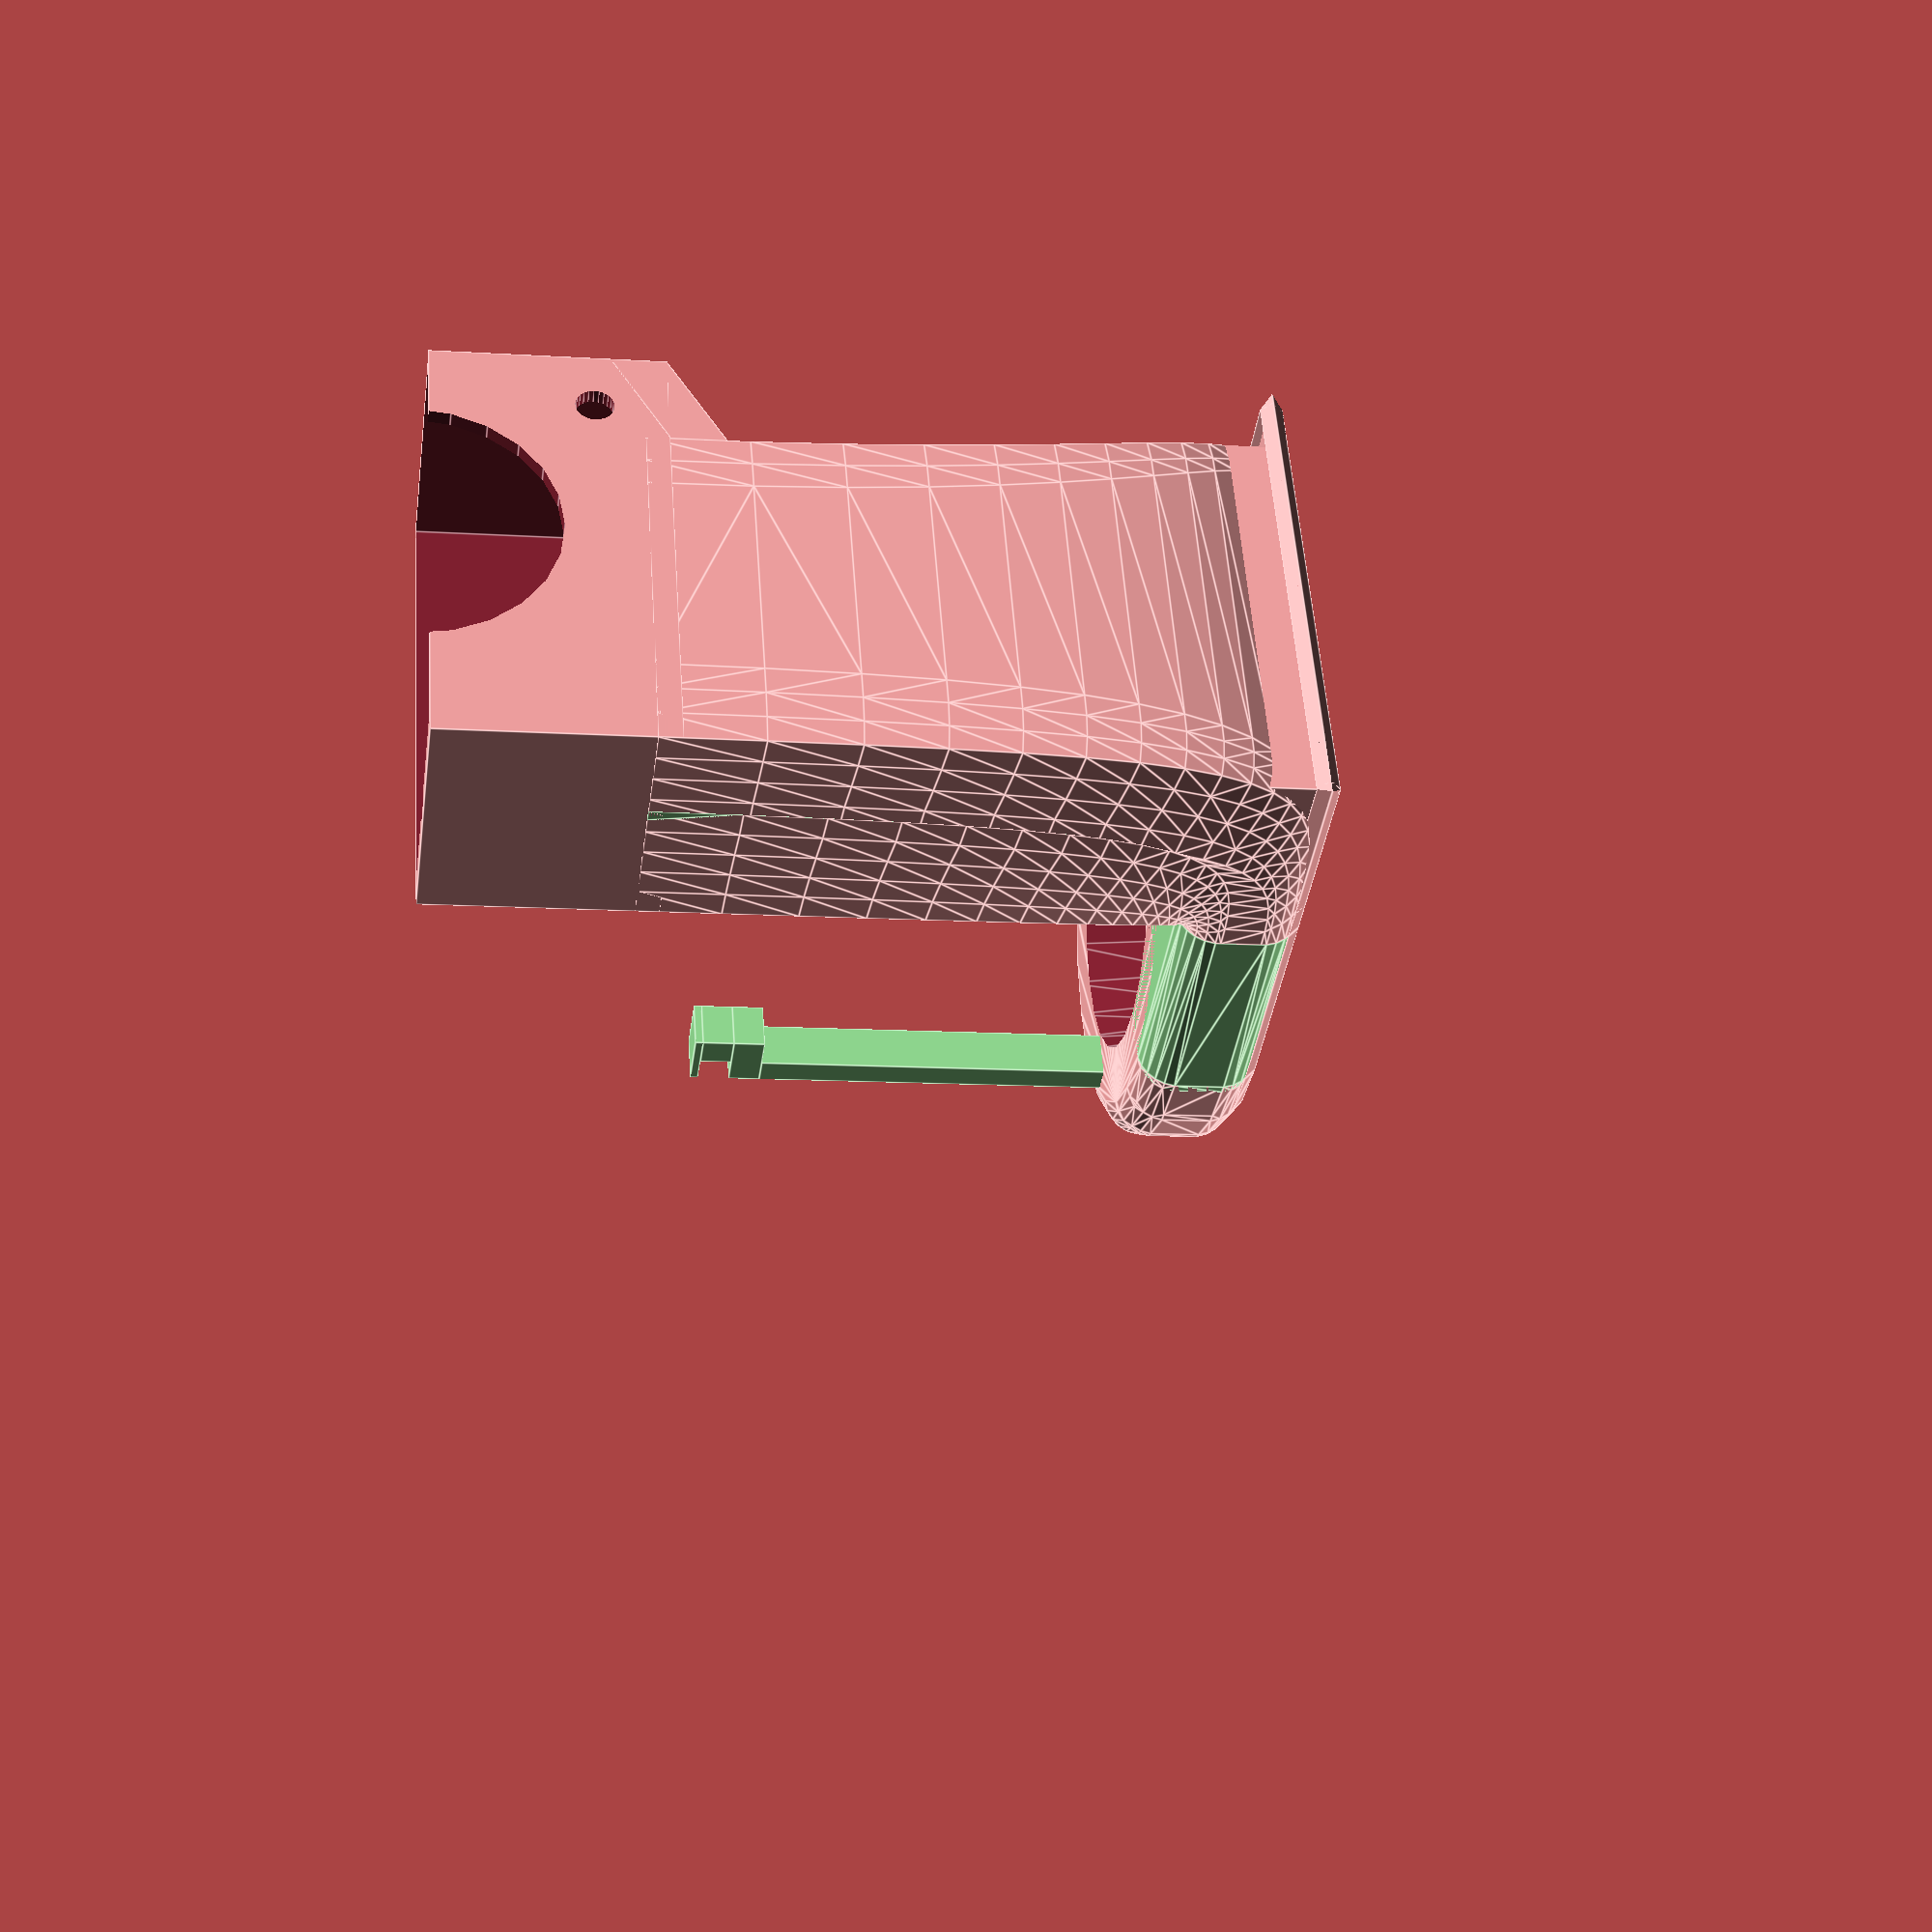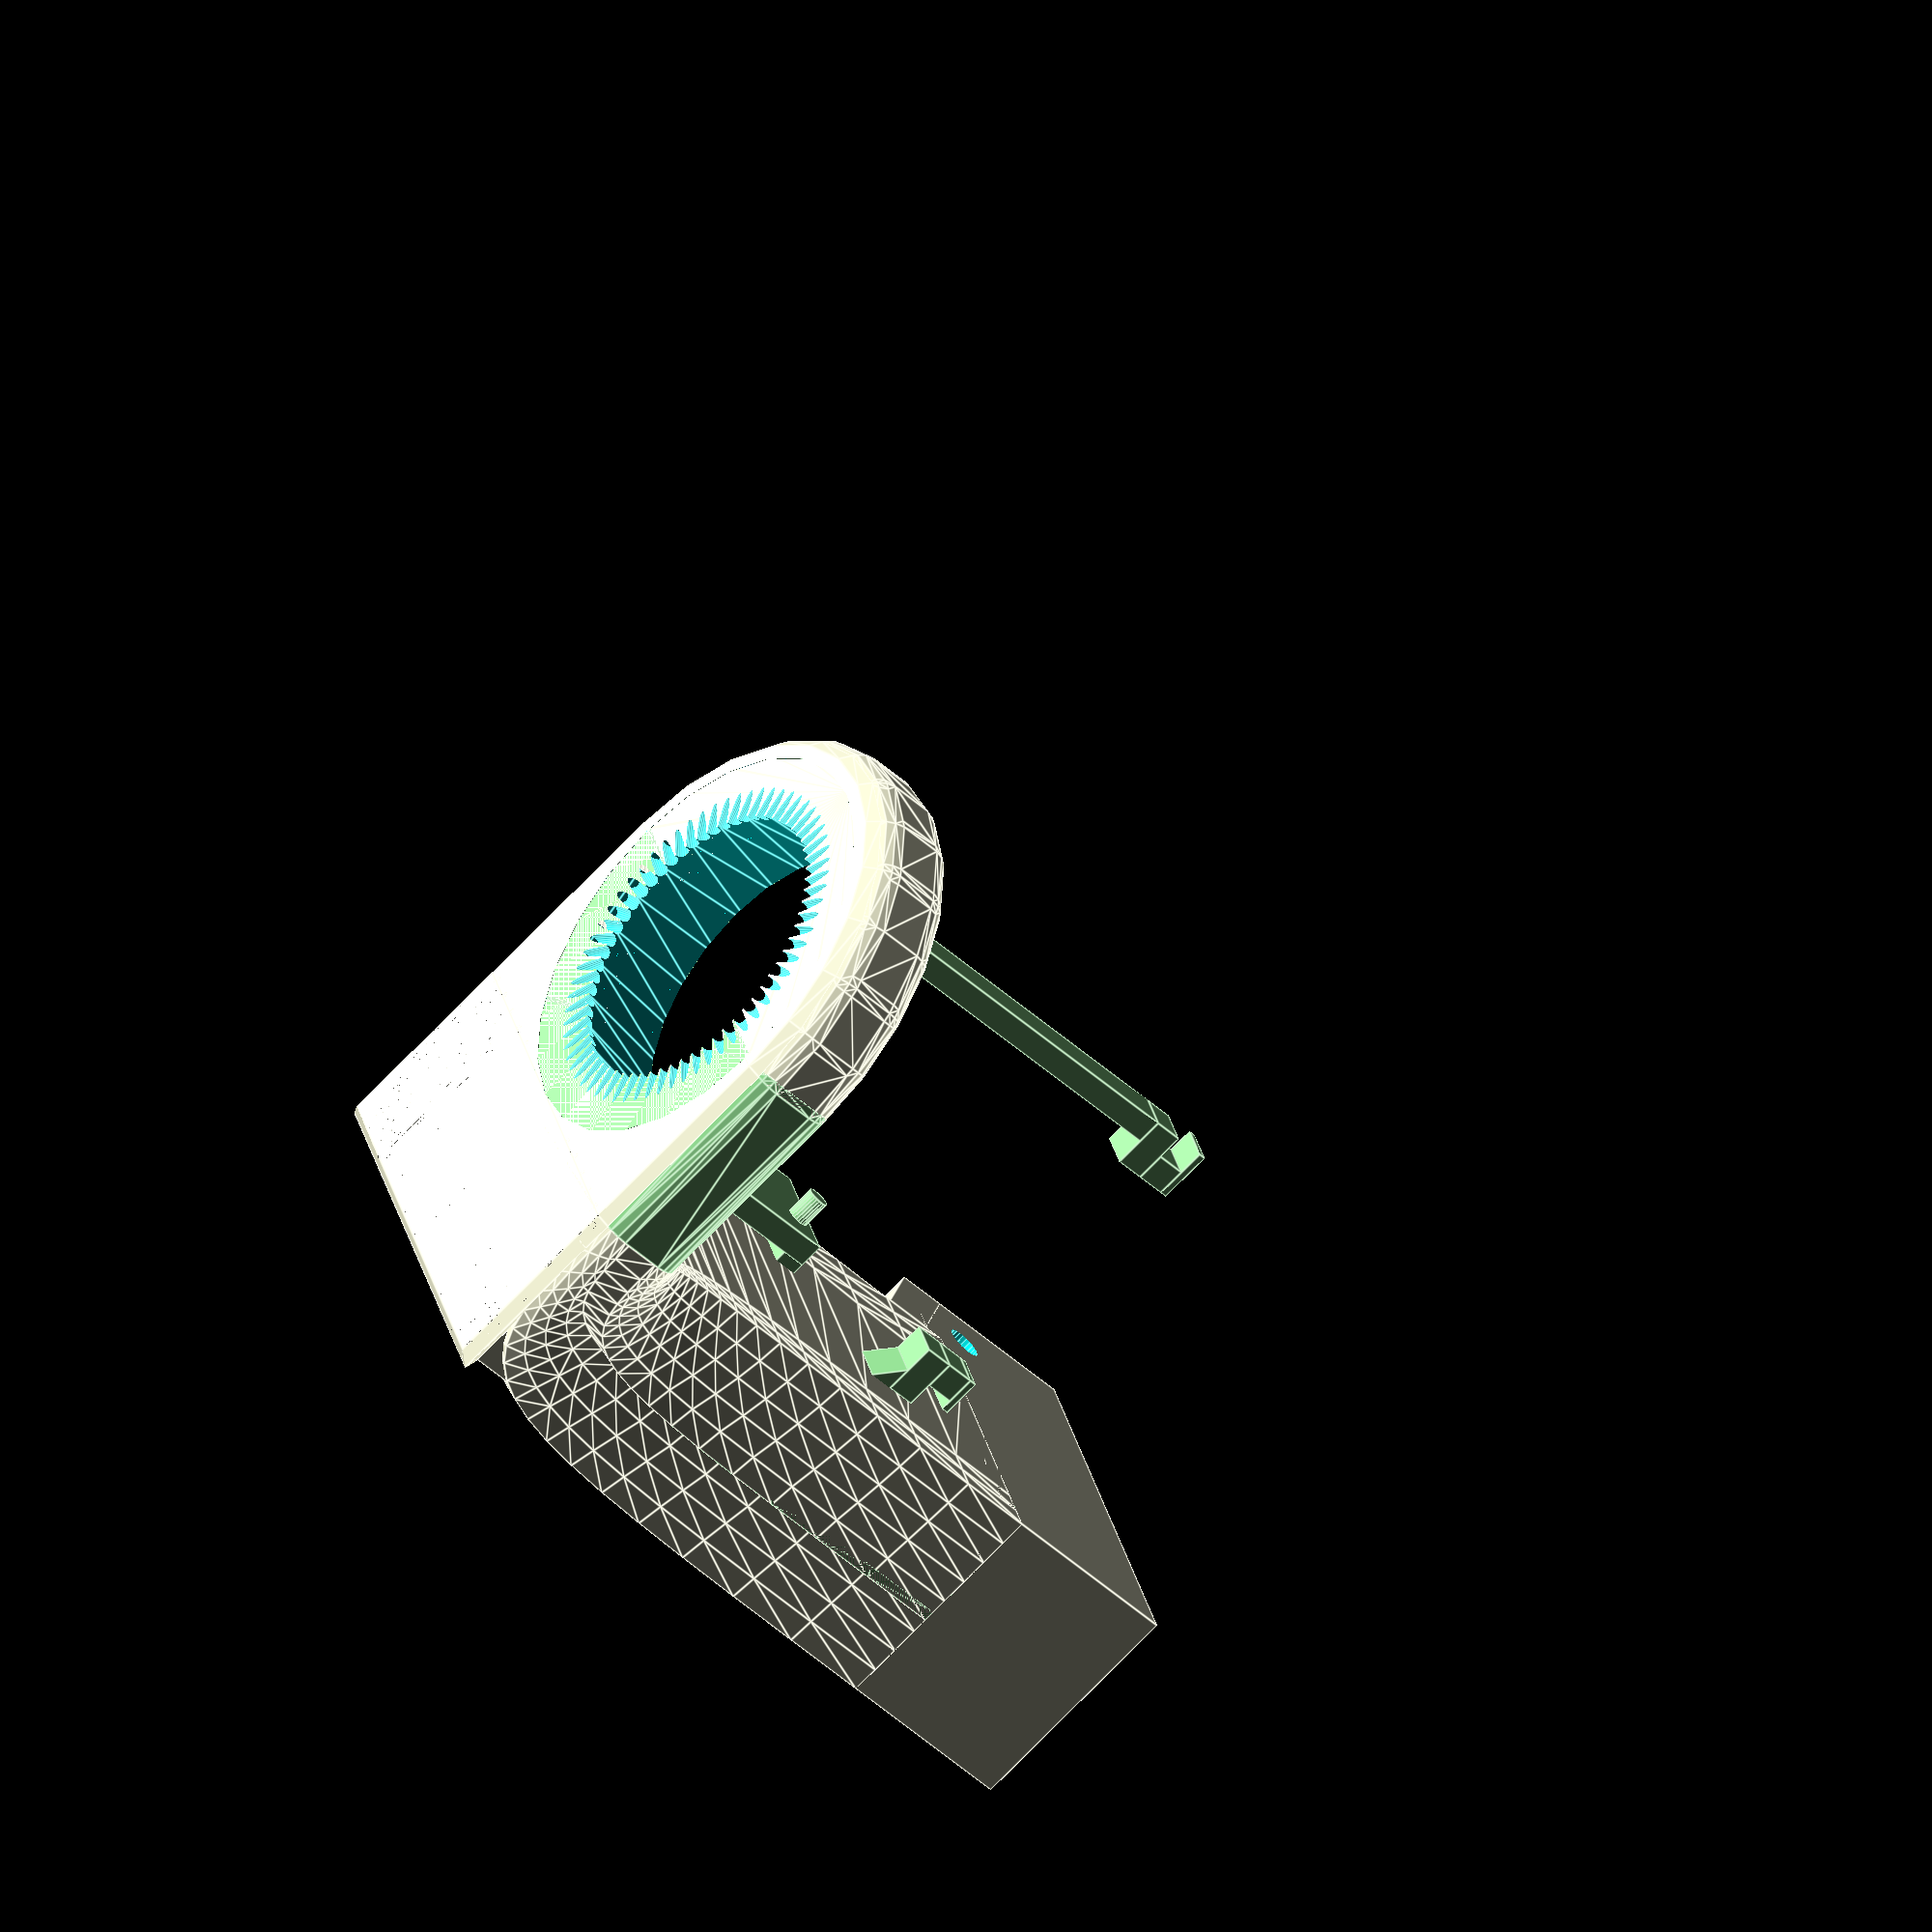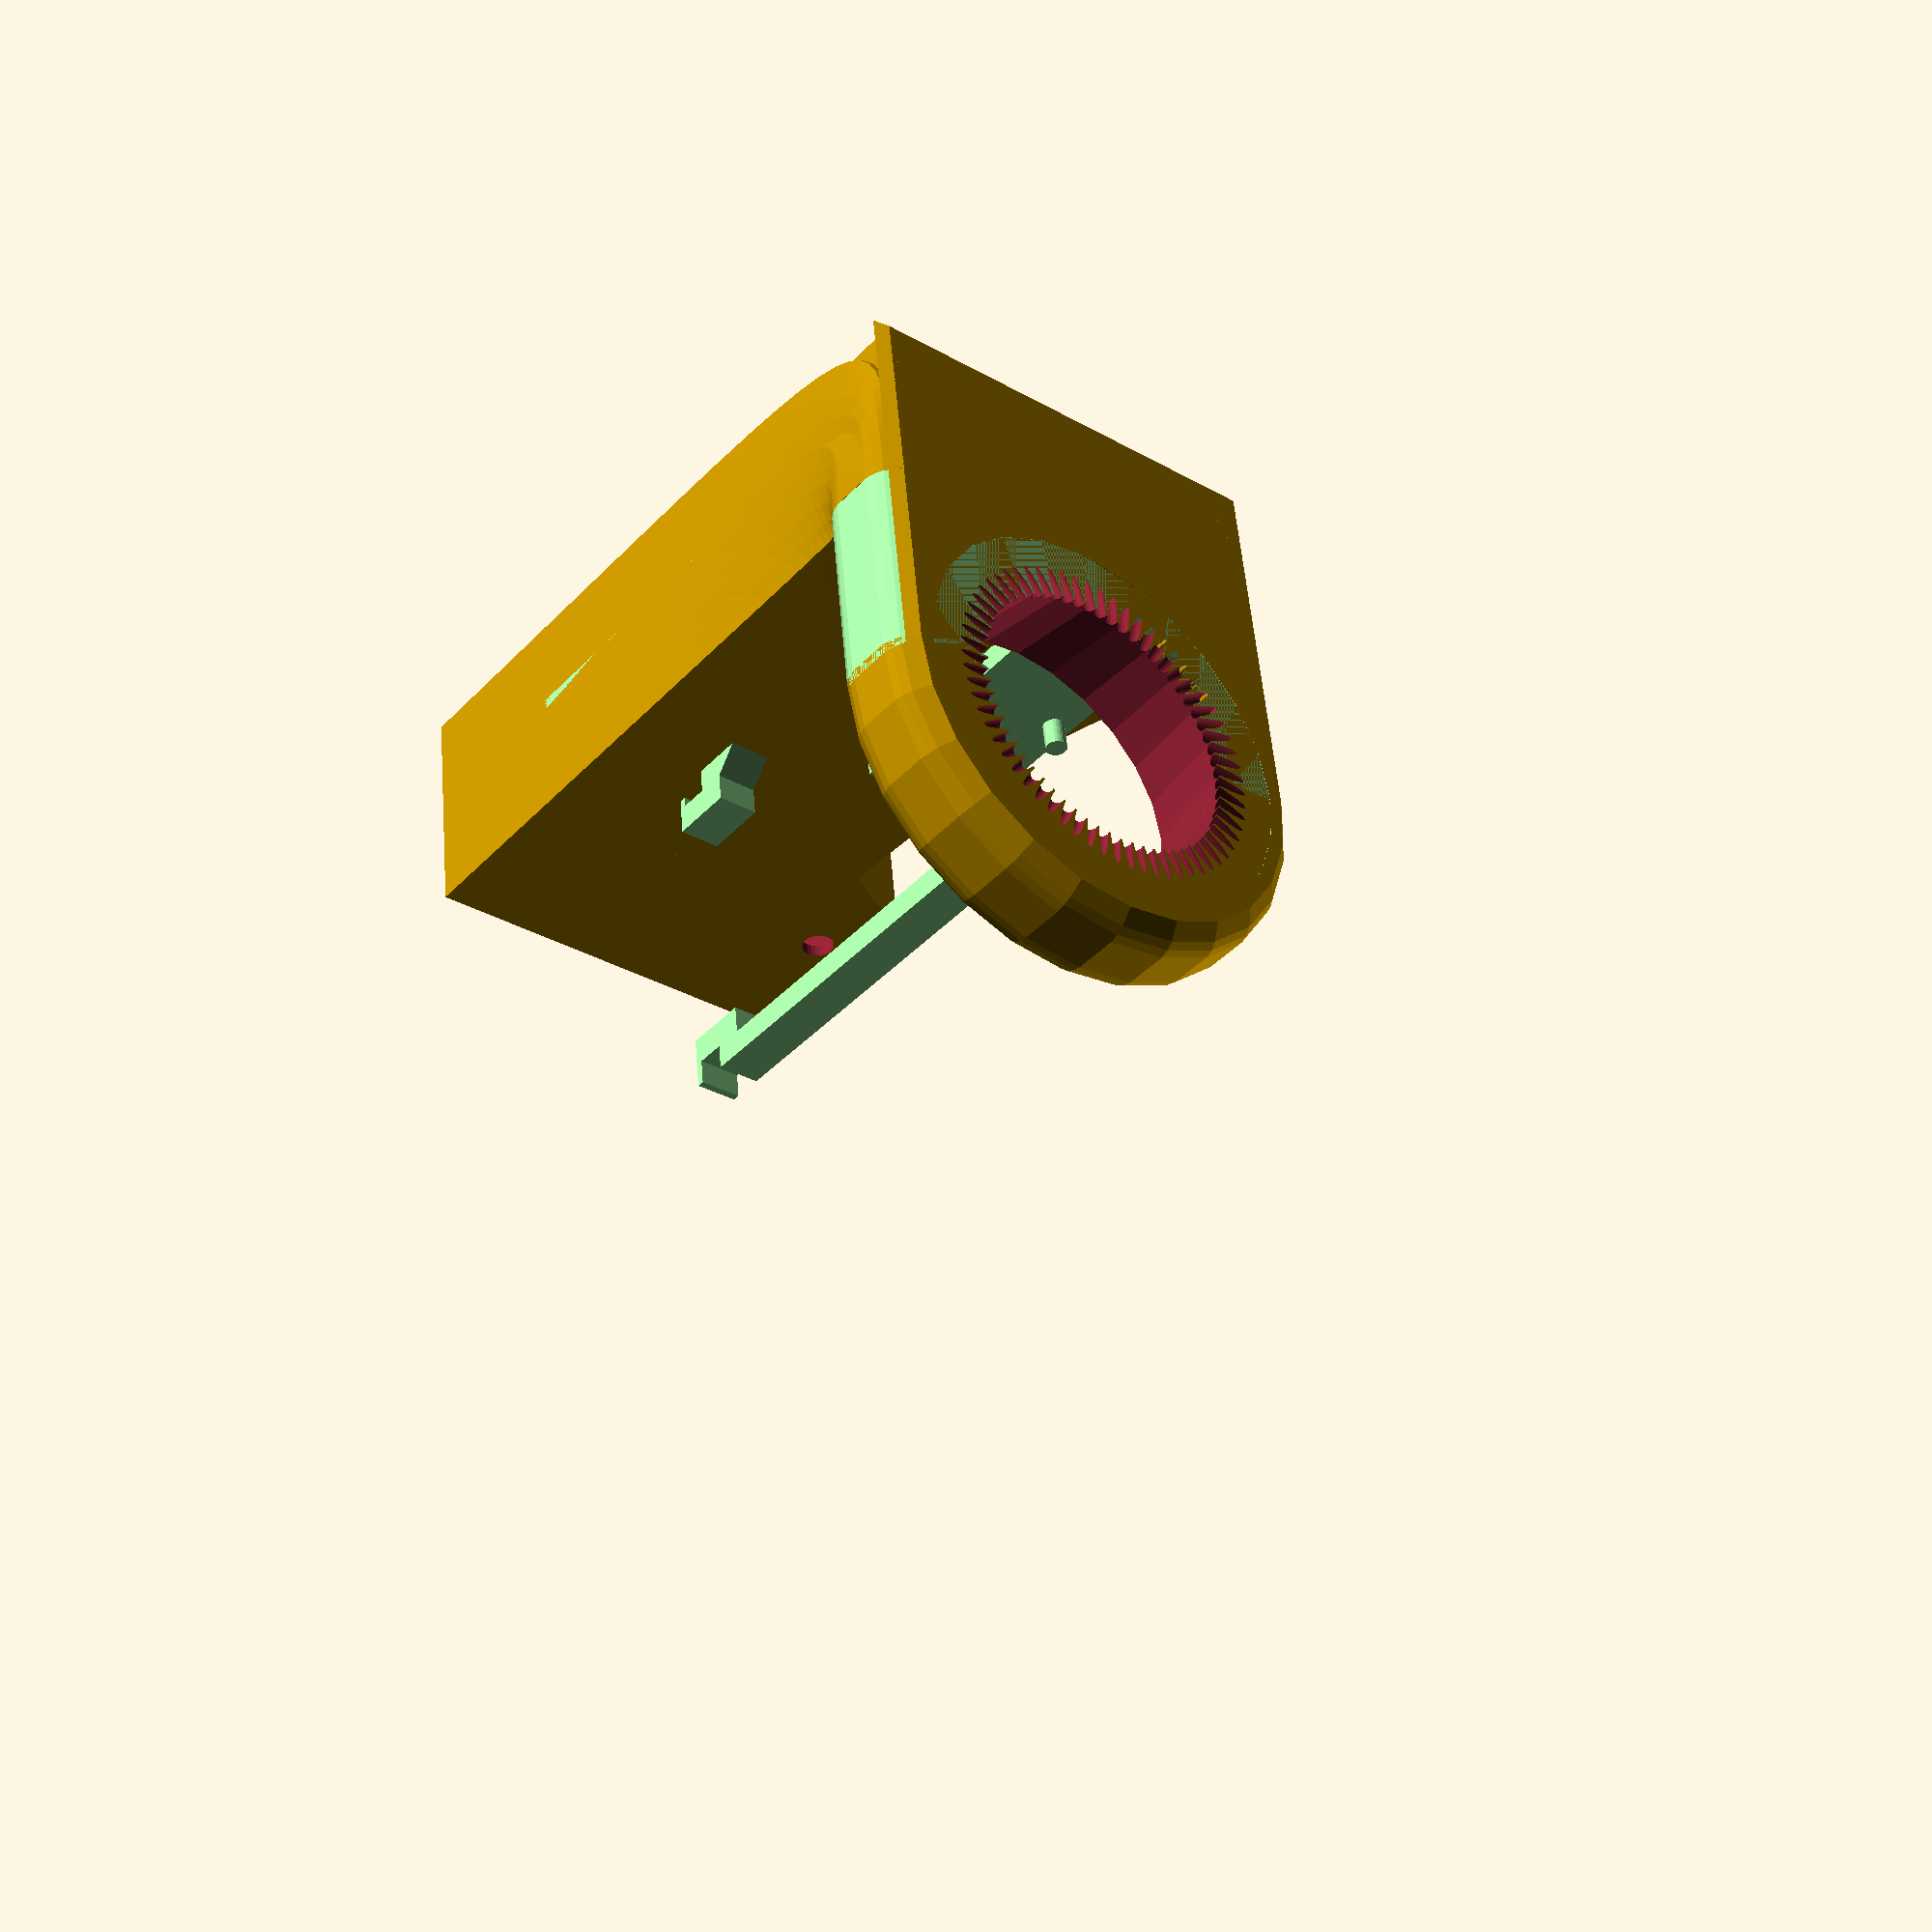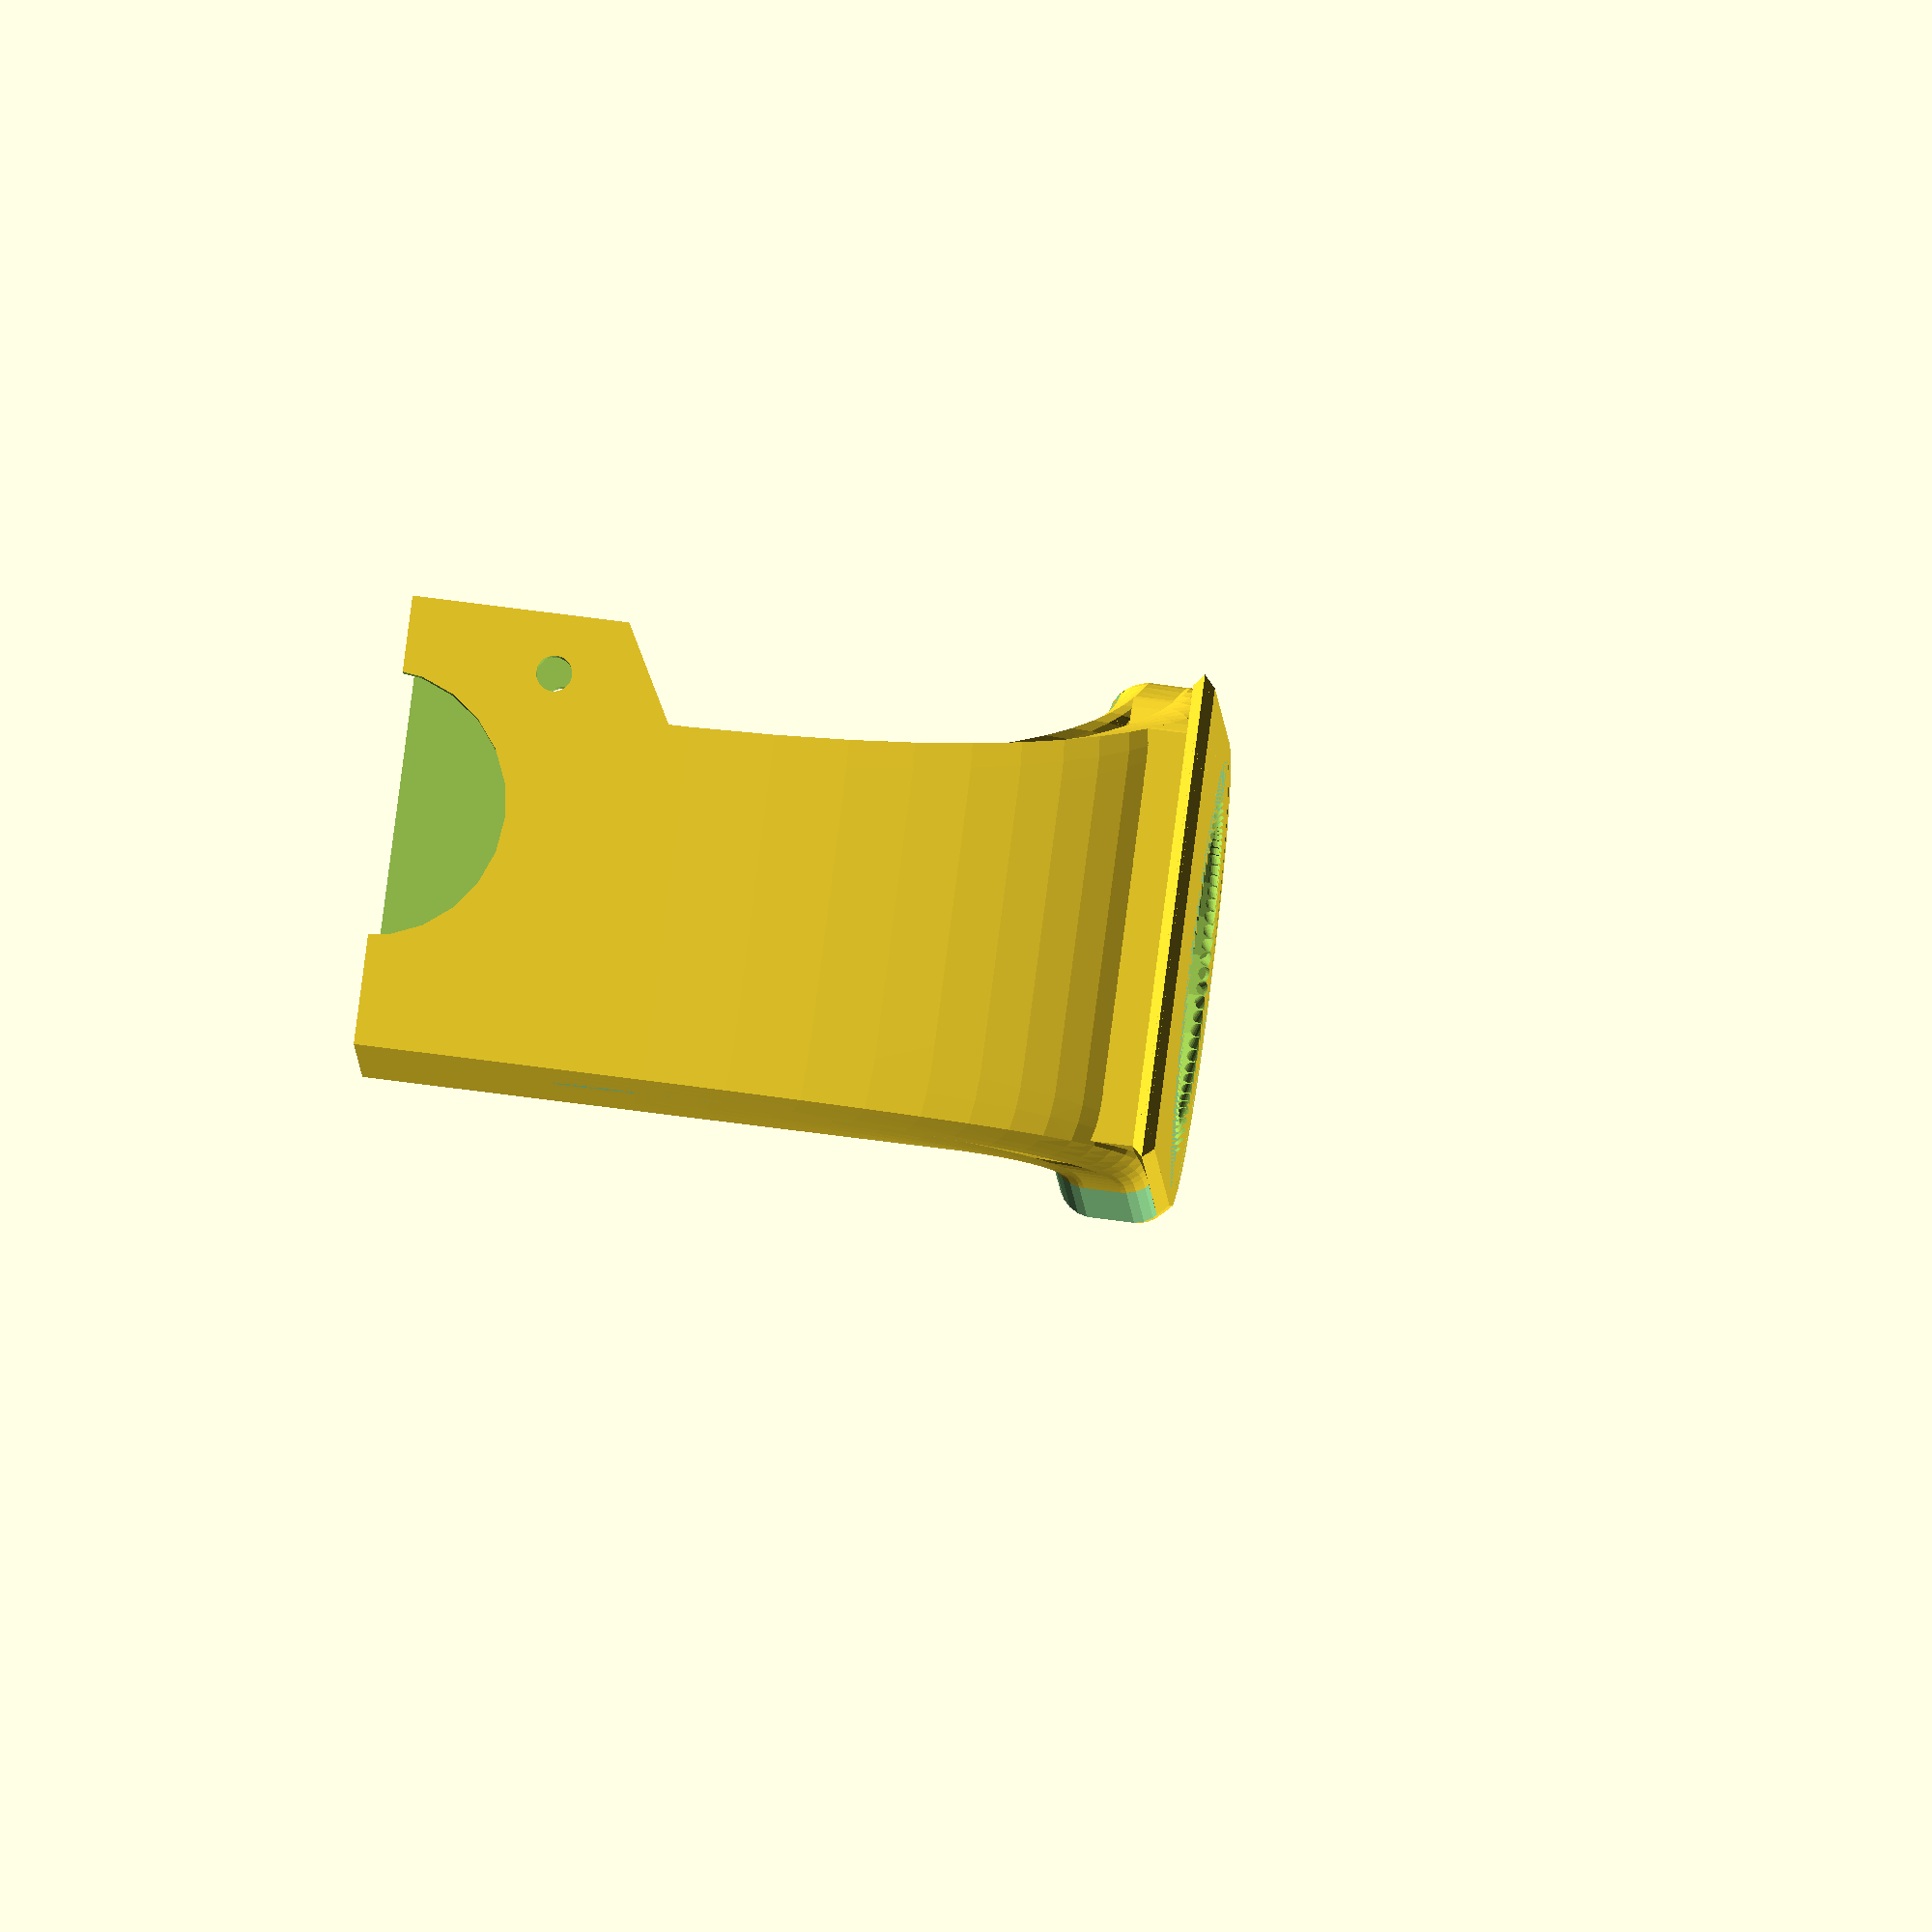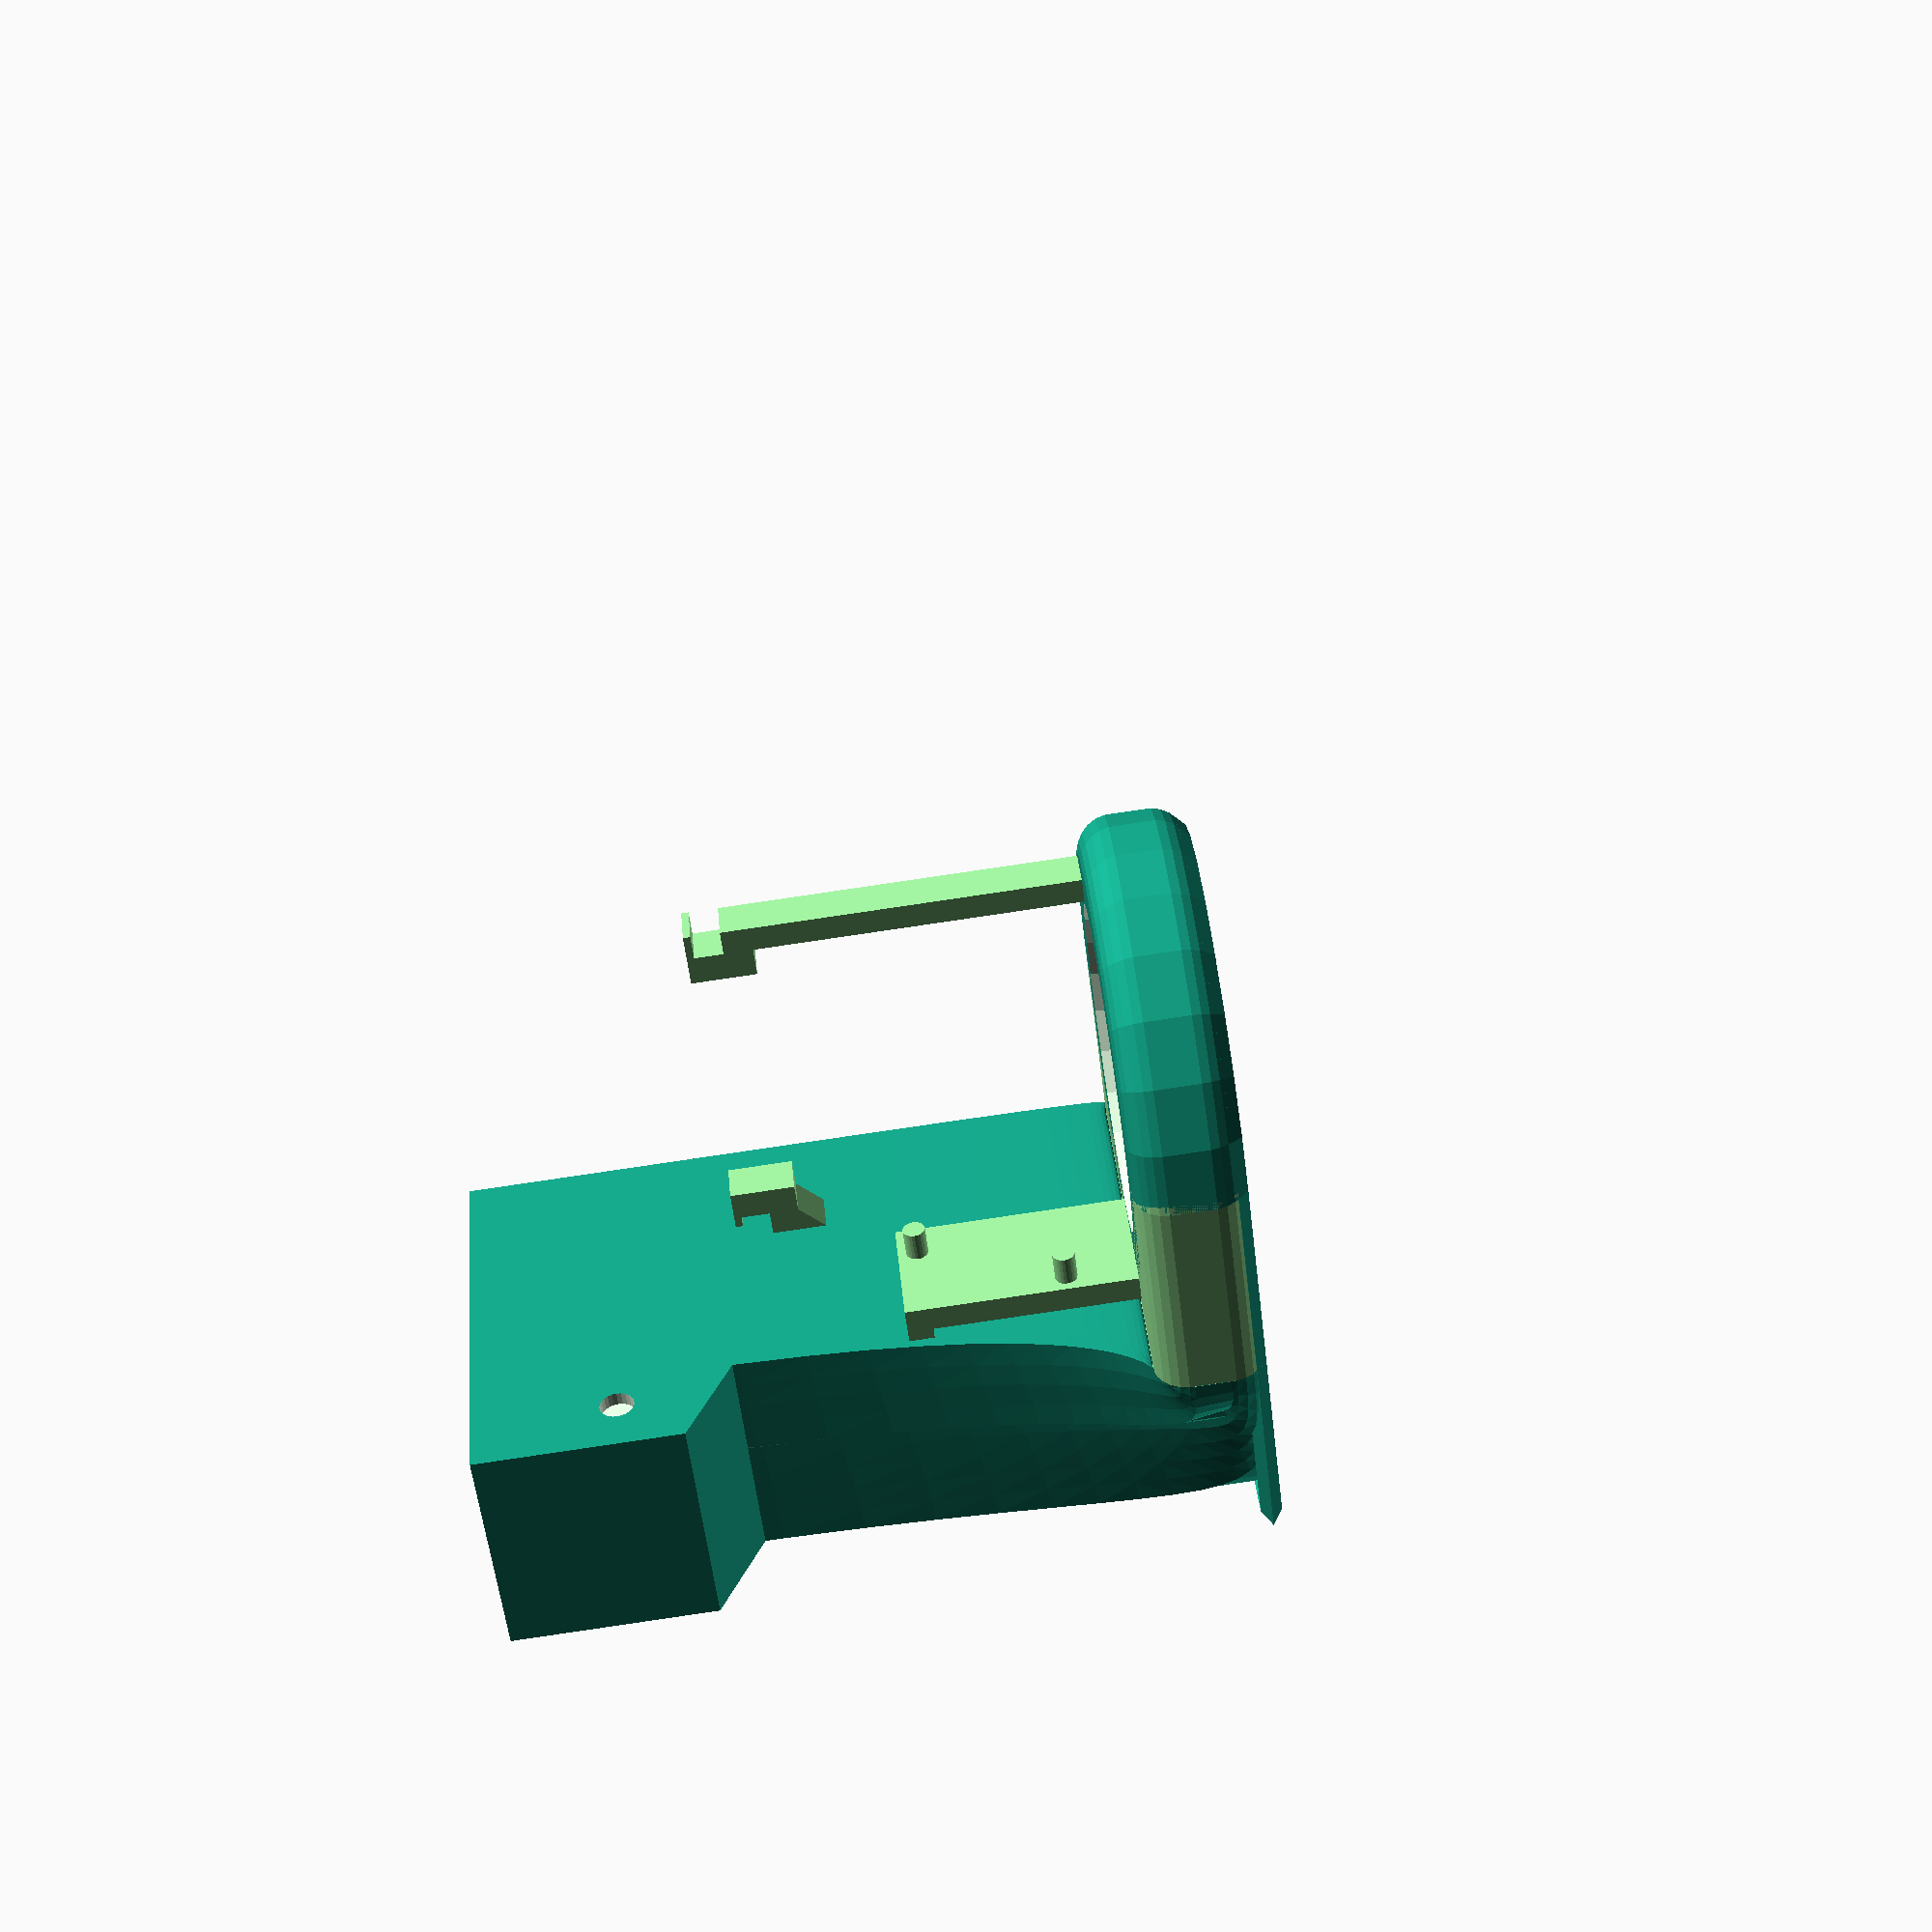
<openscad>
include_mockups = false;//$preview;
part_cutaway = false;//$preview;
see_into_manifold = false;//$preview;

$fn = $preview ? 24 : 80;

wall_thickness = 2;
inlet_width = 30;
inlet_depth = 28.5;
inlet_offset_x = 5;
fan_width = 55;
fan_height = 58;
fan_depth = 28;

fan_intake_radius = 18;
fan_intake_offset_x = 1.5;
fan_intake_offset_y = 2.0;

fan_screw_positions =
  [
    [23 - fan_intake_offset_x, -22 - fan_intake_offset_y, 45],
    [-20 - fan_intake_offset_x, 22 - fan_intake_offset_y, 225]
  ];
fan_screw_hole_diameter = 4.5;

fan_tab_length = 9;
fan_tab_width = 3;
fan_tab_height = 1.5;
fan_tab_distance_from_back_face = 12;
fan_outlet_distance_from_center = 31;
fan_outlet_tab_distance_from_top = 4;

inlet_tolerance = 0.15;

mount_plate_top_z = 23;
mount_plate_width = 75;
mount_plate_height = 64;
mount_plate_depth = 3;
mount_plate_corner_round = 2.5;

mounting_bracket_width = 43;
mounting_bracket_depth = 38;
mounting_bracket_height = 11;
mounting_bracket_filament_path_x = 20;
mounting_bracket_filament_path_y = 19;

mounting_bracket_fan_attachment_height = 39;
mounting_bracket_fan_attachment_narrow_width = 19.7;
mounting_bracket_fan_attachment_depth = 3;
mounting_bracket_fan_attachment_wide_width = 26.6;
mounting_bracket_fan_attachment_wide_height = 19;
mounting_bracket_fan_attachment_hole_diameter = 3.39; // measured, adjust tolerance
mounting_bracket_fan_attachment_hole_tolerance = 0.08;

mounting_bracket_fan_attachment_holes =
  [
    [4.637, mounting_bracket_fan_attachment_height - 1.888 - 1.695],
    [mounting_bracket_fan_attachment_narrow_width - 3.37 - 1.695, 15.812]
  ];

x_axis_beam_near_y = -mounting_bracket_filament_path_y + mounting_bracket_depth + mount_plate_depth + 4;

belt_thickness = 6;

belt_y = 0.5 * mount_plate_depth - mounting_bracket_filament_path_y + mounting_bracket_depth;
right_belt_z = mount_plate_top_z + 3 - 12;
left_belt_z = mount_plate_top_z + 3 - 4;

heat_sink_height = 26;
heat_sink_radius = 0.5 * 22.3;
heat_sink_bracket_radius = 0.5 * 16;
heat_sink_bracket_height = 42.7 - 26;

heater_block_width = 16;
heater_block_depth = 23;
heater_block_height = 11.5;
heater_block_base_z = -58;
heater_cartridge_protrusion = 3.6;
heater_cartridge_wire_diameter = 1.8;
sock_wall_thickness = 1.4;

nozzle_hex_height = 3;
nozzle_tip_height = 2;

nozzle_height = nozzle_hex_height + nozzle_tip_height;

connection_taper_height = 7;
connection_taper_offset = -3;
connection_top_z = right_belt_z + connection_taper_height;

inlet_height = 0.5 * fan_height;

manifold_radius = heater_block_depth + 6;
manifold_radius_top_difference = 3;
manifold_inner_space_radius = manifold_radius - 9;
manifold_rounding_radius = 5;
manifold_height = 15;
manifold_z = -2;
manifold_vent_diameter_start = 0;
manifold_vent_diameter_end = 2.7;
manifold_vent_z_offset = 1;
manifold_vent_count = 65;
manifold_ceiling_support_radius = 0.4;
manifold_ceiling_support_spacing = 4.125;
manifold_ceiling_support_rotation = 0;

manifold_vent_radius_start = 0.5 * manifold_vent_diameter_start;
manifold_vent_radius_end = 0.5 * manifold_vent_diameter_end;

manifold_inlet_connection_segments = $fn * 0.75;

mounting_clip_width = 6;
mounting_clip_depth = 3.5;
mounting_clip_tab_depth = 4;
mounting_clip_tab_height = 4;
mounting_clip_lock_height = 4;

module fan_mockup()
{
  translate([-1.5, -2, -0.5 * fan_depth])
  {
    // Case
    difference()
    {
      // Outer wall
      union()
      {
        intersection()
        {
          cylinder(fan_depth, 30, 30);
          cube([35, 35, 35]);
        }

        scale([30/27, 1, 1])
        rotate([0, 0, -90])
        intersection()
        {
          cylinder(fan_depth, 27, 27);
          cube([35, 35, 35]);
        }
        
        rotate([0, 0, -180])
        intersection()
        {
          cylinder(fan_depth, 27, 27);
          cube([35, 35, 35]);
        }
        
        scale([27/25, 1, 1])
        rotate([0, 0, -270])
        intersection()
        {
          cylinder(fan_depth, 25, 25);
          cube([35, 35, 35]);
        }
        
        cube([30, fan_outlet_distance_from_center, fan_depth]);
      }

      // Inner wall
      translate([0, 0, 2])
      union()
      {
        intersection()
        {
          cylinder(fan_depth - 2 * wall_thickness, 28, 28);
          translate([2, 0, 0])
          cube([35, 35, 35]);
        }

        scale([28/25, 1, 1])
        rotate([0, 0, -90])
        intersection()
        {
          cylinder(fan_depth - 2 * wall_thickness, 25, 25);
          cube([35, 35, 35]);
        }
        
        rotate([0, 0, -180])
        intersection()
        {
          cylinder(fan_depth - 2 * wall_thickness, 25, 25);
          cube([35, 35, 35]);
        }
        
        scale([25/23, 1, 1])
        rotate([0, 0, -270])
        intersection()
        {
          cylinder(fan_depth - 2 * wall_thickness, 23, 23);
          translate([0, -2, 0])
          cube([35, 35, 35]);
        }
        
        translate([2, 0, 0])
        cube([26, 37, fan_depth - 2 * wall_thickness]);
        
        cylinder(fan_depth + wall_thickness, fan_intake_radius, fan_intake_radius);
      }
    }
    
    // Impeller
    translate([0, 0, 4])
    union()
    {
      cylinder(1, 21, 21);

      translate([0, 0, fan_depth - 11])
      difference()
      {
        cylinder(2, 21, 21);
        translate([0, 0, -1])
        cylinder(4, 20, 20);
      }
      
      for (blade = [0 : 28])
      {
        angle = blade * 360 / 29;
        
        rotate([0, 0, angle])
        translate([19, 0, (fan_depth - 9)/2])
        rotate([0, 0, 40])
        cube([4, 1, fan_depth - 9], center = true);
      }
      
      cylinder(fan_depth - 15, 15, 15);
      translate([0, 0, fan_depth - 15])
      cylinder(2, 15, 13);
    }
    
    // Screw holes
    for (screw_hole = fan_screw_positions)
    {
      translate([screw_hole[0] + 1.5, screw_hole[1] + 2, 0])
      rotate([0, 0, screw_hole[2]])
      difference()
      {
        union()
        {
          cylinder(fan_depth, 4.25, 4.25);
          translate([-4.25, 0, 0])
          cube([8.5, 5.25, 28]);
        }
        
        translate([0, 0, -1])
        cylinder(fan_depth + 2, 0.5 * fan_screw_hole_diameter, 0.5 * fan_screw_hole_diameter);
      }
    }
    
    // Tab (outlet)
    translate([30, fan_outlet_distance_from_center - fan_tab_length - fan_outlet_tab_distance_from_top, fan_tab_distance_from_back_face])
    cube([fan_tab_height, fan_tab_length, fan_tab_width]);

    // Tab (far end)
    translate([fan_tab_length * 0.5, -28, fan_tab_distance_from_back_face])
    rotate([0, 0, 90])
    cube([fan_tab_height, fan_tab_length, fan_tab_width]);
  }
}

module mounting_bracket()
{
  translate([0.5 * mounting_bracket_width - mounting_bracket_filament_path_x, mounting_bracket_filament_path_y - 0.5 * mounting_bracket_depth, -heater_block_base_z - 0.5 * mounting_bracket_height])
  union()
  {
    translate([-0.5 * mounting_bracket_width + 7, 12 - 0.5 * mounting_bracket_depth])
    rotate([90, 0, 0])
    cylinder(8, 2.5, 2.5);

    translate([0.5 * mounting_bracket_width - 10, 12 - 0.5 * mounting_bracket_depth])
    rotate([90, 0, 0])
    cylinder(8, 2.5, 2.5);
    
    difference()
    {
      union()
      {
        cube([mounting_bracket_width, mounting_bracket_depth, mounting_bracket_height], center = true);
      
        translate([0.5 * mounting_bracket_width - 0.5 * mounting_bracket_fan_attachment_depth, 0.5 * mounting_bracket_depth - 0.5 * 26.6, 0.5 * mounting_bracket_height + 0.5 * mounting_bracket_fan_attachment_wide_height - mounting_bracket_fan_attachment_height])
        cube([mounting_bracket_fan_attachment_depth, mounting_bracket_fan_attachment_wide_width, mounting_bracket_fan_attachment_wide_height], center = true);
    
        translate([0.5 * mounting_bracket_width - 0.5 * mounting_bracket_fan_attachment_depth, 0.5 * mounting_bracket_depth - 0.5 * 19.7, 0.5 * mounting_bracket_height - 0.5 * mounting_bracket_fan_attachment_height])
        cube([mounting_bracket_fan_attachment_depth, mounting_bracket_fan_attachment_narrow_width, mounting_bracket_fan_attachment_height], center = true);
      }
      
      translate([-0.5 * mounting_bracket_width + 7, 7 - 0.5 * mounting_bracket_depth])
      rotate([90, 0, 0])
      cylinder(9, 4, 4);

      translate([0.5 * mounting_bracket_width - 10, 7 - 0.5 * mounting_bracket_depth])
      rotate([90, 0, 0])
      cylinder(9, 4, 4);

      for (hole = mounting_bracket_fan_attachment_holes)
      {
        translate([0.5 * mounting_bracket_width - 2, 0.5 * mounting_bracket_depth - hole[0], 0.5 * mounting_bracket_height - hole[1]])
        rotate([0, 90, 0])
        cylinder(5, 0.5 * mounting_bracket_fan_attachment_hole_diameter, 0.5 * mounting_bracket_fan_attachment_hole_diameter, center = true);
      }
    }
  }
}

module hot_end_mockup()
{
  // Filament path through x = y = 0
  
  // Mounting bracket
  // width: 43
  color([0.1, 0.6, 0.6])
  mounting_bracket();

  // Heat sink
  color([0.9, 0.9, 0.9])
  {
    translate([0, 0, 15])
    cylinder(heat_sink_height, heat_sink_radius, heat_sink_radius);
  
    translate([0, 0, 15 + heat_sink_height])
    cylinder(heat_sink_bracket_height, heat_sink_bracket_radius, heat_sink_bracket_radius);
  }
  
  // Heat sink fan
  translate([0, 5 - 0.5 * heater_block_depth - 8, 44])
  translate([0, 0, -15])
  {
    color([0, 0, 0.4])
    difference()
    {
      translate([0, 4.5, 0])
      cube([31, 30 - 9, 30], center = true);
      
      translate([0, -16, 0])
      rotate([-90, 0, 0])
      cylinder(32, 14, 14);
      
      translate([0, -8, 0])
      rotate([90, 0, 0])
      difference()
      {
        translate([0, 0, 2.5])
        cube([32, 32, 5], center = true);
        
        translate([0, 0, -1])
        cylinder(7, 15, 15);
      }
    }
    
    color([0.3, 0.3, 0.3])
    difference()
    {
      translate([0, -10.5, 0])
      cube([31, 9, 30], center = true);
      
      translate([0, -16, 0])
      rotate([-90, 0, 0])
      cylinder(32, 14, 14);
      
      translate([0, -8, 0])
      rotate([90, 0, 0])
      difference()
      {
        translate([0, 0, 2.5])
        cube([32, 32, 5], center = true);
        
        translate([0, 0, -1])
        cylinder(7, 15, 15);
      }
    }

    color([0.3, 0.3, 0.3])
    intersection()
    {
      union()
      {
        translate([0, -10, 0])
        rotate([90, 0, 0])
        cylinder(10, 9, 9, center = true);
        
        for (blade = [1 : 7])
        {
          blade_angle = blade * 360 / 7;
          
          rotate([0, blade_angle, 0])
          rotate([0, 0, 30])
          translate([-5, -10, 10])
          rotate([0, -25, 0])
          cube([7, 1, 15], center = true);
        }
      }
      
      rotate([90, 0, 0])
      cylinder(20, 13.5, 13.5);
    }
  }
  
  // Heat break
  color([0.9, 0.9, 0.9])
  translate([0, 0, heater_block_height - 1])
  cylinder(4, 1.24, 1.24);

  // Heater block & cartridge
  color([0.7, 0.7, 0.7])
  translate([0, 8 - 0.5 * heater_block_depth, 0.5 * heater_block_height])
  {
    difference()
    {
      cube([heater_block_width, heater_block_depth, heater_block_height], center = true);
      
      translate([0, -0.5 * (heater_block_depth - 8.5), 4 - 0.5 * heater_block_height])
      cube([heater_block_width + 0.1, 9, 1.6], center = true);
    }
    
    translate([0.5 * heater_block_width, -0.5 * heater_block_depth + 8.5, 4 - 0.5 * heater_block_height])
    rotate([0, -90, 0])
    cylinder(heater_block_width + heater_cartridge_protrusion, 3, 3);
    
    translate([0, 0.5 * heater_block_depth - 19.5, -1.75 - 0.5 * heater_block_height])
    cylinder(1.75, 2.5, 2.5);
  }
  
  color([1, 0, 0])
  translate([-0.5 * heater_block_width - heater_cartridge_protrusion - 0.5 * heater_cartridge_wire_diameter, 16.5 - heater_block_depth, 0])
  rotate([0, -10, 0])
  union()
  {
    translate([0.5, 0.5 * heater_cartridge_wire_diameter, 3])
    cylinder(10, heater_cartridge_wire_diameter * 0.5, heater_cartridge_wire_diameter * 0.5);
    
    translate([0.5, -0.5 * heater_cartridge_wire_diameter, 3])
    cylinder(10, heater_cartridge_wire_diameter * 0.5, heater_cartridge_wire_diameter * 0.5);
  }
  
  // Sock
  color([0, 0.7, 0.7])
  translate([0, 8 - 0.5 * heater_block_depth, 0.5 * heater_block_height])
  difference()
  {
    union()
    {
      cube([heater_block_width + 2 * sock_wall_thickness, heater_block_depth + 2 * sock_wall_thickness, heater_block_height + 2 * sock_wall_thickness], center = true);

      translate([0, 0.5 * heater_block_depth - 8, -0.5 * heater_block_height - sock_wall_thickness - 0.8])
      cylinder(1, 5.45, 5.45);
    }
    
    cube([heater_block_width, heater_block_depth, heater_block_height], center = true);
    
    translate([0, 0.5 * heater_block_depth - 8, -0.5 * heater_block_height - sock_wall_thickness - 1])
    cylinder(2, 4, 4);

    translate([0, 0.5 * heater_block_depth - 19.5, -0.5 * heater_block_height - sock_wall_thickness - 1])
    cylinder(2, 2.6, 2.6);

    translate([0.5 * heater_block_width + 1.5 * sock_wall_thickness, -0.5 * heater_block_depth + 8.5, 4 - 0.5 * heater_block_height])
    rotate([0, -90, 0])
    cylinder(heater_block_width + 3 * sock_wall_thickness, 3, 3);
    
    translate([0, -0.5 * heater_block_depth + 8.5, 4 - 0.5 * heater_block_height + 0.5 * heater_block_height + sock_wall_thickness])
    cube([heater_block_width + 3 * sock_wall_thickness, 6, heater_block_height + 2 * sock_wall_thickness], center = true);

    translate([0.5 * heater_block_width + 1.5 * sock_wall_thickness, 0.5 * heater_block_depth - 1.35, 4 - 0.5 * heater_block_height])
    rotate([0, -90, 0])
    cylinder(heater_block_width + 3 * sock_wall_thickness, 1.25, 1.25);
    
    translate([0, 0.5 * heater_block_depth - 1.35, 4 + 1.25])
    cube([heater_block_width + 3 * sock_wall_thickness, 2.5, heater_block_height + 2 * sock_wall_thickness], center = true);
    
    translate([0, 0, 0.5 * heater_block_height])
    cube([heater_block_width - 2, heater_block_depth - 2, heater_block_height], center = true);
    
    translate([-0.5 * heater_block_width - sock_wall_thickness + 1, -0.5 * heater_block_depth, 0.5 * heater_block_height + sock_wall_thickness - 0.01])
    cube([3, 12, 2 * sock_wall_thickness], center = true);
    translate([0.5 * heater_block_width + sock_wall_thickness - 1, -0.5 * heater_block_depth, 0.5 * heater_block_height + sock_wall_thickness - 0.01])
    cube([3, 12, 2 * sock_wall_thickness], center = true);
    translate([0, -0.5 * heater_block_depth, 0.5 * heater_block_height + sock_wall_thickness - 0.01])
    cube([3, 12, 2 * sock_wall_thickness], center = true);

    translate([-0.5 * heater_block_width - sock_wall_thickness + 1, 0.5 * heater_block_depth, 0.5 * heater_block_height + sock_wall_thickness - 0.01])
    cube([3, 3, 2 * sock_wall_thickness], center = true);
    translate([0.5 * heater_block_width + sock_wall_thickness - 1, 0.5 * heater_block_depth, 0.5 * heater_block_height + sock_wall_thickness - 0.01])
    cube([3, 3, 2 * sock_wall_thickness], center = true);
  }
  
  // Nozzle
  color([0.8, 0.7, 0.2])
  translate([0, 0, -(nozzle_hex_height + nozzle_tip_height)])
  {
    translate([0, 0, nozzle_tip_height])
    cylinder(nozzle_hex_height, 3.5 / cos(30), 3.5 / cos(30), $fn = 6);
    
    cylinder(nozzle_tip_height, 0.5, 0.5 + 2 * tan(35));
  }
}

module mount_plate()
{
  translate([-0.5 * mount_plate_width - mounting_bracket_filament_path_x + mounting_bracket_width + 4.5, 0.5 * mount_plate_depth - mounting_bracket_filament_path_y + mounting_bracket_depth, mount_plate_top_z])
  intersection()
  {
    difference()
    {
      // Plate
      translate([0, 0, -mount_plate_height * 0.5])
      cube([mount_plate_width, mount_plate_depth, mount_plate_height], center = true);
      
      // Top-right belt groove
      translate([mount_plate_width * 0.5 - 7.5, 0, -10])
      cube([4, mount_plate_depth + 1, 22], center = true);
      
      // Bottom-right cutaway
      translate([mount_plate_width * 0.5 - 6, 0, 4.5 - mount_plate_height])
      cube([14, mount_plate_depth + 1, 11], center = true);
      
      // Top-left belt groove
      translate([2 - mount_plate_width * 0.5 + 4.5, 0, -5.5])
      cube([4, mount_plate_depth + 1, 13], center = true);
      
      // Bottom-left cutaway
      translate([9.5 - mount_plate_width * 0.5, 0, 4.5 - mount_plate_height])
      cube([21, mount_plate_depth + 1, 11], center = true);
    }
    
    // Round top corners
    translate([0, 0, -mount_plate_height * 0.5])
    union()
    {
      // Rectangle that covers the mount plate entirely except for the corners
      cube([mount_plate_width - 2 * mount_plate_corner_round, mount_plate_depth + 1, mount_plate_height + 1], center = true);

      translate([0, 0, -mount_plate_corner_round])
      cube([mount_plate_width + 1, mount_plate_depth + 1, mount_plate_height + 1], center = true);
      
      // Rounded corner bits
      translate([-0.5 * mount_plate_width + mount_plate_corner_round, 0, 0.5 * mount_plate_height - mount_plate_corner_round])
      rotate([90, 0, 0])
      cylinder(mount_plate_depth + 1, mount_plate_corner_round, mount_plate_corner_round, center = true);

      translate([0.5 * mount_plate_width - mount_plate_corner_round, 0, 0.5 * mount_plate_height - mount_plate_corner_round])
      rotate([90, 0, 0])
      cylinder(mount_plate_depth + 1, mount_plate_corner_round, mount_plate_corner_round, center = true);
    }
  }
}

module x_axis_beam()
{
  // bottom of beam is 48 below top of mount plate and 4 mm behind it
  translate([0, 10 + x_axis_beam_near_y, -10 - 4.8])
  difference()
  {
    cube([420, 20, 20], center = true);
    
    for (side = [0 : 3])
    {
      rotate([90 * side, 0, 0])
      union()
      {
        intersection()
        {
          translate([0, 0, 20 / sqrt(2) + sqrt(2 * 0.75 * 0.75)])
          rotate([45, 0, 0])
          cube([430, 20, 20], center = true);
          
          translate([0, 0, 10 - 0.5 * 4.3 - 1.8])
          cube([440, 11, 4.3], center = true);
        }
        
        translate([0, 0, 20 / sqrt(2) + 10 - 0.5 * 9.16])
        rotate([45, 0, 0])
        cube([450, 20, 20], center = true);
      }
    }
    
    rotate([0, 90, 0])
    cylinder(460, 2.1, 2.1, center = true);
  }
}

module belts()
{
  // Right belt
  translate([100 + 0.5 * mount_plate_width + mounting_bracket_filament_path_x - 0.5 * mounting_bracket_width - 15, -0.5 + 0.75 + belt_y, right_belt_z - belt_thickness])
  cube([200, 1.5, 6], center = true);

  translate([15 + 0.5 * mount_plate_width + mounting_bracket_filament_path_x - 0.5 * mounting_bracket_width - 15, -2.5 + 0.5 * (mount_plate_depth + 2) + belt_y, right_belt_z - belt_thickness])
  cube([30, mount_plate_depth + 2, 6], center = true);

  // Left belt
  translate([-100 - 0.5 * mount_plate_width + mounting_bracket_filament_path_x - 0.5 * mounting_bracket_width - 5, -0.5 + 0.75 + belt_y, left_belt_z - belt_thickness])
  cube([200, 1.5, 6], center = true);

  translate([-15 - 0.5 * mount_plate_width + mounting_bracket_filament_path_x - 0.5 * mounting_bracket_width - 3, -2.5 + 0.5 * (mount_plate_depth + 2) + belt_y, left_belt_z - belt_thickness])
  cube([30, mount_plate_depth + 2, 6], center = true);
}

module manifold_outer_shell()
{
  minkowski()
  {
    translate([0, 0, manifold_rounding_radius + manifold_z])
    cylinder(manifold_height - 2 * manifold_rounding_radius, manifold_radius, manifold_radius);

    sphere(manifold_rounding_radius);
  }
}

module manifold_inner_shell()
{
  difference()
  {
    minkowski()
    {
      translate([0, 0, manifold_rounding_radius + manifold_z])
      cylinder(manifold_height - 2 * manifold_rounding_radius, manifold_radius, manifold_radius);

      sphere(manifold_rounding_radius - 0.75 * wall_thickness);
    }

    // Inner wall
    translate([0, 0, manifold_z])
    cylinder(18, manifold_inner_space_radius + wall_thickness, manifold_inner_space_radius + wall_thickness + manifold_radius_top_difference);
  }
}

module manifold_inner_space()
{
  translate([0, 0, manifold_z])
  cylinder(18, manifold_inner_space_radius, manifold_inner_space_radius + manifold_radius_top_difference);
}

module manifold_vents()
{
  vent_pitch = 90 - asin((nozzle_height + manifold_z + manifold_vent_z_offset) / (manifold_radius - manifold_rounding_radius));
  vent_length = 2 + sqrt(manifold_z * manifold_z + manifold_radius * manifold_radius);

  for (vent_index = [1 : manifold_vent_count])
  {
    vent_angle = vent_index * 360 / manifold_vent_count;
    
    translate([0, 0, heater_block_base_z - nozzle_height])
    rotate([0, 0, vent_angle])
    rotate([0, vent_pitch, 0])
    cylinder(vent_length, manifold_vent_radius_start, manifold_vent_radius_end);
  }
}

module manifold()
{
  translate([0, 0, heater_block_base_z])
  difference()
  {
    union()
    {
      // Main ring
      difference()
      {
        manifold_outer_shell();
        manifold_inner_shell();
        manifold_inner_space();
      }
      
      translate([0, 0, manifold_z + 0.5 * wall_thickness])
      difference()
      {
        cylinder(3, manifold_radius, manifold_inner_space_radius + wall_thickness);
      
        translate([0, 0, -1])
        cylinder(5, manifold_inner_space_radius, manifold_inner_space_radius + manifold_radius_top_difference);
      }
      
      // Bottom bevel (avoid shallower than 45 degree angle)
      translate([0, 0, manifold_z])
      difference()
      {
        cylinder(manifold_rounding_radius * (1 - 1 / sqrt(2)), manifold_radius + manifold_rounding_radius * (sqrt(2) - 1), manifold_radius + manifold_rounding_radius / sqrt(2));

        minkowski()
        {
          translate([0, 0, manifold_rounding_radius])
          cylinder(manifold_height - 2 * manifold_rounding_radius, manifold_radius, manifold_radius);

          sphere(manifold_rounding_radius);
        }
        
        translate([0, 0, -1])
        cylinder(manifold_rounding_radius * (1 - 1 / sqrt(2)) + 2, manifold_radius, manifold_radius);
      }
    }
    
    if (see_into_manifold)
    {
      translate([0, -50, 0])
      cube(100);
    }
    
    translate([0, 0, -heater_block_base_z])
    manifold_vents();
  }
}

module manifold_inlet_cutaway()
{
  translate([0, 0, manifold_z + heater_block_base_z - 1])
  {
    difference()
    {
      cylinder(manifold_height + 2, manifold_radius + manifold_rounding_radius, manifold_radius + manifold_rounding_radius);
      cylinder(manifold_height + 2, manifold_radius, manifold_radius);
      translate([-50, 0, 0])
      cube(100, center = true);
    }
  }
}

module manifold_inlet_adaptor(hollow = true)
{
  // This is the piece that builds out the rounded outer wall in a straight
  // line instead of following the curve, including the floor and ceiling,
  // so that the profile of the inlet is 2 dimensional as a starting point
  // for making the segments that make up the 90 degree bend up toward the
  // bottom of the inlet.
  difference()
  {
    translate([0, 0, manifold_z + heater_block_base_z])
    {
      difference()
      {
        union()
        {
          intersection()
          {
            difference()
            {
              // Cuboid with all rounded edges, outer wall
              translate([0.5 * manifold_radius, 0, 0.5 * manifold_height])
              minkowski()
              {
                cube([manifold_radius, manifold_radius * 2, manifold_height - 2 * manifold_rounding_radius], center = true);
                sphere(manifold_rounding_radius);
              }

              // Inner wall
              if (hollow)
              {
                translate([0.5 * manifold_radius, 0, 0.5 * manifold_height])
                minkowski()
                {
                  cube([manifold_radius, manifold_radius * 2, manifold_height - 2 * manifold_rounding_radius], center = true);
                  sphere(manifold_rounding_radius - 0.75 * wall_thickness);
                }
              }
            }
            
            // Intersect down to chop off the ends
            translate([0.5 * manifold_radius, 0, 0.5 * manifold_height])
            cube([manifold_radius, manifold_radius * 2 + manifold_rounding_radius * 2, manifold_height], center = true);
          }
          
          // height: manifold_rounding_radius * (1 - 1 / sqrt(2))
          // bottom radius: manifold_radius + manifold_rounding_radius * (sqrt(2) - 1)
          // top radius: manifold_radius + manifold_rounding_radius / sqrt(2)

          difference()
          {
            union()
            {
              // Close bottom edge bevel
              translate([0, -(manifold_radius + manifold_rounding_radius * (sqrt(2) - 1)), 0])
              rotate([-45, 0, 0])
              translate([0.5 * manifold_radius, -0.5 * manifold_rounding_radius * (sqrt(2) - 1), 0.5 * wall_thickness])
              cube([manifold_radius, manifold_rounding_radius * (sqrt(2) - 1), wall_thickness], center = true);

              // Far bottom edge bevel
              translate([0, manifold_radius + manifold_rounding_radius * (sqrt(2) - 1), 0])
              rotate([45, 0, 0])
              translate([0.5 * manifold_radius, 0.5 * manifold_rounding_radius * (sqrt(2) - 1), 0.5 * wall_thickness])
              cube([manifold_radius, manifold_rounding_radius * (sqrt(2) - 1), wall_thickness], center = true);
              
              // Complete bottom edge
              translate([0.5 * manifold_radius, 0, 0.25 * wall_thickness])
              cube([manifold_radius, 2 * (manifold_radius + manifold_rounding_radius * (sqrt(2) - 1)), 0.5 * wall_thickness], center = true);
            }
            
            // Cuboid with all rounded edges, outer wall
            translate([0.5 * manifold_radius, 0, 0.5 * manifold_height])
            minkowski()
            {
              cube([manifold_radius, manifold_radius * 2, manifold_height - 2 * manifold_rounding_radius], center = true);
              sphere(manifold_rounding_radius);
            }
          }
        }
        
        translate([0, 0, -1])
        cylinder(manifold_height + 2, manifold_radius, manifold_radius);
      }
    }

    if (hollow)
      manifold_vents();
  }
}

module manifold_ceiling_supports()
{
  vent_pitch = 90 - asin((nozzle_height + manifold_z + manifold_vent_z_offset) / (manifold_radius - manifold_rounding_radius));
  vent_length = 2 + sqrt(manifold_z * manifold_z + manifold_radius * manifold_radius);
  vent_projected_length = vent_length * sin(vent_pitch);
  
  translate([0, 0, manifold_z + heater_block_base_z])
  {
    support_count = 2 * ceil(manifold_radius / manifold_ceiling_support_spacing);
    
    ca = cos(manifold_ceiling_support_rotation);
    sa = sin(manifold_ceiling_support_rotation);
    
    for (xi = [-support_count : support_count])
      for (yi = [-support_count : support_count])
      {
        ox = xi * manifold_ceiling_support_spacing * 2 / sqrt(3);
        oy = (yi + (((xi % 2) == 1) ? 1 / tan(60) : 0)) * manifold_ceiling_support_spacing;

        x = ox * ca + oy * sa;
        y = ox * sa - oy * ca;
        
        d = sqrt(x * x + y * y);
        
        if ((d > vent_projected_length)
         && (x > 0)
         && (x < manifold_radius + manifold_rounding_radius - 1)
         && (y > -manifold_radius - manifold_rounding_radius)
         && (y < manifold_radius + manifold_rounding_radius))
        {
          translate([x, y, 0])
          cylinder(manifold_height + 100, manifold_ceiling_support_radius, manifold_ceiling_support_radius);
        }
      }
  }
}

function bezier1d(t, P0, P1, P2, P3)
  = P0 * pow(1 - t, 3)
  + P1 * 3 * pow(1 - t, 2) * t
  + P2 * 3 * (1 - t) * t * t
  + P3 * pow(t, 3);

function bezier3d(t, P0, P1, P2, P3) =
  [
    bezier1d(t, P0[0], P1[0], P2[0], P3[0]),
    bezier1d(t, P0[1], P1[1], P2[1], P3[1]),
    bezier1d(t, P0[2], P1[2], P2[2], P3[2])
  ];

function sum_point_axis(points, axis, skip = 0)
  = points[skip][axis]
  + (skip >= len(points) - 1 ? 0 : sum_point_axis(points, axis, skip + 1));

function average_point(points)
  = [for (axis = [0 : len(points[0]) - 1]) sum_point_axis(points, axis) / len(points)];

// The manifold/inlet connection takes manifold point mx, my, mz
// and inlet point ax, ay, az, and does a bezier spline defined by
// the control points:
//
//  P0 = mx, my, mz
//  P1 = ax, my, mz
//  P2 = ax, ay, mz
//  P3 = ax, ay, az

module manifold_inlet_connection_hull(manifold_points, inlet_points)
{
  // Assumes manifold_points and inlet_points are, each, coplanar and convex.
  
  band_count = manifold_inlet_connection_segments;
  band_length = len(manifold_points);
  
  manifold_cap_center = average_point(manifold_points);
  inlet_cap_center = average_point(inlet_points);
  
  polyhedron(
    points =
    [
      for (band_index = [0 : band_count])
        let (t = band_index / band_count)
          for (point_index = [0 : band_length - 1])
            let (p0 = manifold_points[point_index])
            let (p3 = inlet_points[point_index])
            let (p1 = [p3[0], p0[1], p0[2]])
            let (p2 = [p3[0], p3[1], p0[2]])
              bezier3d(t, p0, p1, p2, p3),

      manifold_cap_center,
      inlet_cap_center
    ],
    faces =
    [
      // Curve, made up of bands
      for (band_index = [0 : band_count - 1])
        let (band_start = band_index * band_length)
          for (point_index = [0 : band_length - 1])
            let (next_point_index = (point_index + 1) % band_length)
              [
                band_start + point_index,
                band_start + next_point_index,
                band_start + band_length + next_point_index,
                band_start + band_length + point_index
              ],
      
      // End caps
      let (manifold_cap_center_index = (band_count + 1) * band_length)
        for (point_index = [0 : band_length - 1])
          let (next_point_index = (point_index + 1) % band_length)
            [next_point_index, point_index, manifold_cap_center_index],
      let (inlet_cap_center_index = (band_count + 1) * band_length + 1)
      let (inlet_last_ring_start = band_count * band_length)
        for (point_index = [0 : band_length - 1])
          let (next_point_index = (point_index + 1) % band_length)
            [inlet_last_ring_start + point_index, inlet_last_ring_start + next_point_index, inlet_cap_center_index]
    ]);
}

module manifold_inlet_connection_profile(manifold_points, inlet_points, bottom_z, top_z)
{
  // Assumes manifold_points and inlet_points are, each, coplanar and convex.
  
  band_count = manifold_inlet_connection_segments;
  band_length = len(manifold_points);
  
  points =
  [
    for (band_index = [0 : band_count])
      let (t = band_index / band_count)
        for (point_index = [0 : band_length - 1])
          let (p0 = manifold_points[point_index])
          let (p3 = inlet_points[point_index])
          let (p1 = [p3[0], p0[1], p0[2]])
          let (p2 = [p3[0], p3[1], p0[2]])
            bezier3d(t, p0, p1, p2, p3),
  ];

  union()
  {
    for (band_index = [0 : band_count - 1])
    {
      let (band_start = band_index * band_length)
        for (point_index = [0 : band_length - 1])
          let (next_point_index = (point_index + 1) % band_length)
          let (pt1 = points[band_start + point_index])
          let (pt2 = points[band_start + next_point_index])
          let (pt3 = points[band_start + band_length + next_point_index])
          let (pt4 = points[band_start + band_length + point_index])
            polyhedron(
              points =
              [
                [pt1[0], pt1[1], bottom_z],
                [pt2[0], pt2[1], bottom_z],
                [pt3[0], pt3[1], bottom_z],
                [pt4[0], pt4[1], bottom_z],

                [pt1[0], pt1[1], pt1[2]],
                [pt2[0], pt2[1], pt2[2]],
                [pt3[0], pt3[1], pt3[2]],
                [pt4[0], pt4[1], pt4[2]],
              ],
              
              faces =
              [
                [0, 1, 2, 3],
                [7, 6, 5, 4],

                [0, 4, 5, 1],
                [1, 5, 6, 2],
                [2, 6, 7, 3],
                [3, 7, 4, 0]
              ]);
    }
  }
}

module polyline(pts)
{
  for (i = [1 : len(pts) - 1])
    hull()
    {
      translate(pts[i - 1]) sphere(.5, $fn = 6);
      translate(pts[i]) sphere(.5, $fn = 6);
    };
}

module manifold_inlet_connection_render(hollow, profile)
{
  manifold_inlet_x = manifold_radius;
  manifold_inlet_near_y = -manifold_radius - manifold_rounding_radius;
  manifold_inlet_far_y = manifold_radius + manifold_rounding_radius;
  manifold_inlet_top_z = manifold_z + heater_block_base_z + manifold_height;
  manifold_inlet_bottom_z = manifold_z + heater_block_base_z;
  
  inlet_z = connection_top_z;
  inlet_near_y = -0.5 * fan_width - wall_thickness - fan_tab_height;
  inlet_far_y = belt_y - 4;
  inlet_left_x = mounting_bracket_width - mounting_bracket_filament_path_x + inlet_offset_x;
  inlet_right_x = inlet_left_x + wall_thickness + fan_depth + wall_thickness;
  
  // It is very important that the points in these arrays match up, both in
  // count and semantically.
  
  manifold_y_straight_edge_length =
    (manifold_inlet_top_z - manifold_rounding_radius) -
    (manifold_inlet_bottom_z + manifold_rounding_radius);
  
  manifold_inlet_inner_contour =
    [
      [manifold_inlet_x, manifold_inlet_far_y - manifold_rounding_radius, manifold_inlet_top_z - 0.75 * wall_thickness],
      for (i = [1 : $fn / 4])
        let (angle = (i - 0.5) * 90 / ($fn / 4))
          [manifold_inlet_x, manifold_inlet_far_y - manifold_rounding_radius + sin(angle) * (manifold_rounding_radius - 0.75 * wall_thickness), manifold_inlet_top_z - manifold_rounding_radius + cos(angle) * (manifold_rounding_radius - 0.75 * wall_thickness)],
      [manifold_inlet_x, manifold_inlet_far_y - 0.75 * wall_thickness, manifold_inlet_top_z - manifold_rounding_radius],
      [manifold_inlet_x, manifold_inlet_far_y - 0.75 * wall_thickness, manifold_inlet_bottom_z + manifold_rounding_radius],
      for (i = [$fn / 4 + 1 : $fn * 2 / 4])
        let (angle = (i - 0.5) * 90 / ($fn / 4))
          [manifold_inlet_x, manifold_inlet_far_y - manifold_rounding_radius + sin(angle) * (manifold_rounding_radius - 0.75 * wall_thickness), manifold_inlet_bottom_z + manifold_rounding_radius + cos(angle) * (manifold_rounding_radius - 0.75 * wall_thickness)],
      [manifold_inlet_x, manifold_inlet_far_y - manifold_rounding_radius, manifold_inlet_bottom_z + 0.75 * wall_thickness],
      [manifold_inlet_x, manifold_inlet_near_y + manifold_rounding_radius, manifold_inlet_bottom_z + 0.75 * wall_thickness],
      for (i = [$fn * 2 / 4 + 1 : $fn * 3 / 4])
        let (angle = (i - 0.5) * 90 / ($fn / 4))
          [manifold_inlet_x, manifold_inlet_near_y + manifold_rounding_radius + sin(angle) * (manifold_rounding_radius - 0.75 * wall_thickness), manifold_inlet_bottom_z + manifold_rounding_radius + cos(angle) * (manifold_rounding_radius - 0.75 * wall_thickness)],
      [manifold_inlet_x, manifold_inlet_near_y + 0.75 * wall_thickness, manifold_inlet_bottom_z + manifold_rounding_radius],
      [manifold_inlet_x, manifold_inlet_near_y + 0.75 * wall_thickness, manifold_inlet_top_z - manifold_rounding_radius],
      for (i = [$fn * 3 / 4 + 1 : $fn * 4 / 4])
        let (angle = (i - 0.5) * 90 / ($fn / 4))
          [manifold_inlet_x, manifold_inlet_near_y + manifold_rounding_radius + sin(angle) * (manifold_rounding_radius - 0.75 * wall_thickness), manifold_inlet_top_z - manifold_rounding_radius + cos(angle) * (manifold_rounding_radius - 0.75 * wall_thickness)],
      [manifold_inlet_x, manifold_inlet_near_y + manifold_rounding_radius, manifold_inlet_top_z - 0.75 * wall_thickness],
    ];
      
  manifold_inlet_outer_contour =
    [
      [manifold_inlet_x, manifold_inlet_far_y - manifold_rounding_radius, manifold_inlet_top_z],
      for (i = [1 : $fn / 4])
        let (angle = (i - 0.5) * 90 / ($fn / 4))
          [manifold_inlet_x, manifold_inlet_far_y - manifold_rounding_radius + sin(angle) * manifold_rounding_radius, manifold_inlet_top_z - manifold_rounding_radius + cos(angle) * manifold_rounding_radius],
      [manifold_inlet_x, manifold_inlet_far_y, manifold_inlet_top_z - manifold_rounding_radius],
      [manifold_inlet_x, manifold_inlet_far_y, manifold_inlet_bottom_z + manifold_rounding_radius],
      for (i = [$fn / 4 + 1 : $fn * 2 / 4])
        let (angle = (i - 0.5) * 90 / ($fn / 4))
          [manifold_inlet_x, manifold_inlet_far_y - manifold_rounding_radius + sin(angle) * manifold_rounding_radius, manifold_inlet_bottom_z + manifold_rounding_radius + cos(angle) * manifold_rounding_radius],
      [manifold_inlet_x, manifold_inlet_far_y - manifold_rounding_radius, manifold_inlet_bottom_z],
      [manifold_inlet_x, manifold_inlet_near_y + manifold_rounding_radius, manifold_inlet_bottom_z],
      for (i = [$fn * 2 / 4 + 1 : $fn * 3 / 4])
        let (angle = (i - 0.5) * 90 / ($fn / 4))
          [manifold_inlet_x, manifold_inlet_near_y + manifold_rounding_radius + sin(angle) * manifold_rounding_radius, manifold_inlet_bottom_z + manifold_rounding_radius + cos(angle) * manifold_rounding_radius],
      [manifold_inlet_x, manifold_inlet_near_y, manifold_inlet_bottom_z + manifold_rounding_radius],
      [manifold_inlet_x, manifold_inlet_near_y, manifold_inlet_top_z - manifold_rounding_radius],
      for (i = [$fn * 3 / 4 + 1 : $fn * 4 / 4])
        let (angle = (i - 0.5) * 90 / ($fn / 4))
          [manifold_inlet_x, manifold_inlet_near_y + manifold_rounding_radius + sin(angle) * manifold_rounding_radius, manifold_inlet_top_z - manifold_rounding_radius + cos(angle) * manifold_rounding_radius],
      [manifold_inlet_x, manifold_inlet_near_y + manifold_rounding_radius, manifold_inlet_top_z]
    ];
  
  sharp_corner_length = fan_depth * 0.4;
  
  inlet_inner_contour =
    [
      for (i = [0 : $fn / 4 + 1])
        let (j = i)
        let (offset_x = max(0, j - $fn / 8) / ($fn / 8))
        let (offset_y = max(0, $fn / 8 - j) / ($fn / 8))
          [inlet_left_x + wall_thickness - inlet_tolerance + offset_x * sharp_corner_length, inlet_far_y - wall_thickness + inlet_tolerance - offset_y * sharp_corner_length, inlet_z],

      for (i = [$fn / 4 - 1: $fn * 2 / 4])
        let (j = i - $fn / 4 - 1)
        let (offset_x = max(0, $fn / 8 - j) / ($fn / 8))
        let (offset_y = max(0, j - $fn / 8) / ($fn / 8))
          [inlet_right_x - wall_thickness + inlet_tolerance - offset_x * sharp_corner_length, inlet_far_y - wall_thickness + inlet_tolerance - offset_y * sharp_corner_length, inlet_z],

      for (i = [$fn * 2 / 4 : $fn * 3 / 4 + 1])
        let (j = i - $fn * 2 / 4)
        let (offset_x = max(0, j - $fn / 8) / ($fn / 8))
        let (offset_y = max(0, $fn / 8 - j) / ($fn / 8))
          [inlet_right_x - wall_thickness + inlet_tolerance - offset_x * sharp_corner_length, inlet_near_y + wall_thickness - inlet_tolerance + fan_tab_height + offset_y * sharp_corner_length, inlet_z],

      for (i = [$fn * 3 / 4 - 1: $fn * 4 / 4])
        let (j = i - $fn * 3 / 4 - 1)
        let (offset_x = max(0, $fn / 8 - j) / ($fn / 8))
        let (offset_y = max(0, j - $fn / 8) / ($fn / 8))
          [inlet_left_x + wall_thickness - inlet_tolerance + offset_x * sharp_corner_length, inlet_near_y + wall_thickness - inlet_tolerance + fan_tab_height + offset_y * sharp_corner_length, inlet_z]
    ];
  
  inlet_outer_contour =
    [
      for (i = [0 : $fn / 4 + 1])
        let (j = i)
        let (offset_x = max(0, j - $fn / 8) / ($fn / 8))
        let (offset_y = max(0, $fn / 8 - j) / ($fn / 8))
          [inlet_left_x + offset_x * sharp_corner_length, inlet_far_y - offset_y * sharp_corner_length, inlet_z],

      for (i = [$fn / 4 - 1: $fn * 2 / 4])
        let (j = i - $fn / 4 - 1)
        let (offset_x = max(0, $fn / 8 - j) / ($fn / 8))
        let (offset_y = max(0, j - $fn / 8) / ($fn / 8))
          [inlet_right_x - offset_x * sharp_corner_length, inlet_far_y - offset_y * sharp_corner_length, inlet_z],

      for (i = [$fn * 2 / 4 : $fn * 3 / 4 + 1])
        let (j = i - $fn * 2 / 4)
        let (offset_x = max(0, j - $fn / 8) / ($fn / 8))
        let (offset_y = max(0, $fn / 8 - j) / ($fn / 8))
          [inlet_right_x - offset_x * sharp_corner_length, inlet_near_y + offset_y * sharp_corner_length, inlet_z],

      for (i = [$fn * 3 / 4 - 1: $fn * 4 / 4])
        let (j = i - $fn * 3 / 4 - 1)
        let (offset_x = max(0, $fn / 8 - j) / ($fn / 8))
        let (offset_y = max(0, j - $fn / 8) / ($fn / 8))
          [inlet_left_x + offset_x * sharp_corner_length, inlet_near_y + offset_y * sharp_corner_length, inlet_z]
    ];
  
  difference()
  {
    if (profile)
      manifold_inlet_connection_profile(manifold_inlet_outer_contour, inlet_outer_contour, -100, 100);
    else
    {
      manifold_inlet_connection_hull(manifold_inlet_outer_contour, inlet_outer_contour);

      if (hollow)
        manifold_inlet_connection_hull(manifold_inlet_inner_contour, inlet_inner_contour);
    }
  }
}

module manifold_inlet_connection(hollow = true)
{
  manifold_inlet_connection_render(hollow = hollow, profile = false);
}

module manifold_inlet_connection_top_down_profile()
{
  manifold_inlet_connection_render(hollow = false, profile = true);
}

module mounting_clips()
{
  tab_inset = 5;
  
  color([0.6, 0.9, 0.6])
  union()
  {
    difference()
    {
      support_height = abs(heater_block_base_z) - 0.5 * manifold_height;
      
      translate([-mounting_bracket_filament_path_x, -mounting_bracket_filament_path_y + tab_inset, 0])
      union()
      {
        translate([0, -0.5 * mounting_clip_width, 0])
        {
          // Left clip
          translate([-mounting_clip_depth, 0, -support_height])
          cube([mounting_clip_depth, mounting_clip_width, support_height]);

          translate([-mounting_clip_depth, 0, 0])
          cube([mounting_clip_depth + mounting_clip_tab_depth, mounting_clip_width, mounting_clip_tab_height]);

          translate([0, 0, mounting_clip_tab_height])
          cube([mounting_clip_tab_depth, mounting_clip_width, mounting_clip_lock_height]);

          translate([-mounting_clip_depth, 0, mounting_clip_tab_height + mounting_clip_lock_height])
          cube([mounting_clip_depth + mounting_clip_tab_depth, mounting_clip_width, 1]);

          // Right clip, attached to inlet
          difference()
          {
            translate([mounting_bracket_width + inlet_offset_x - mounting_clip_depth, 0, -mounting_clip_depth])
            multmatrix(
              [[1, 0, -1, mounting_clip_depth],
               [0, 1, 0, 0],
               [0, 0, 1, 0],
               [0, 0, 0, 1]])
            cube([mounting_clip_depth, mounting_clip_width, mounting_clip_depth]);

            translate([mounting_bracket_width + inlet_offset_x, 0, -mounting_clip_depth])
            cube([mounting_clip_depth, mounting_clip_width, mounting_clip_depth]);
          }

          translate([mounting_bracket_width + inlet_offset_x - mounting_clip_depth - mounting_clip_tab_depth, 0, 0])
          cube([mounting_clip_depth + mounting_clip_tab_depth, mounting_clip_width, mounting_clip_tab_height]);

          translate([mounting_bracket_width + inlet_offset_x - mounting_clip_depth - mounting_clip_tab_depth, 0, mounting_clip_tab_height])
          cube([mounting_clip_tab_depth, mounting_clip_width, mounting_clip_lock_height]);

          translate([mounting_bracket_width + inlet_offset_x - mounting_clip_depth - mounting_clip_tab_depth, 0, mounting_clip_tab_height + mounting_clip_lock_height])
          cube([mounting_clip_tab_depth + 1.5, mounting_clip_width, 1]);
        }
      }
      
      translate([0, 0, heater_block_base_z])
      manifold_outer_shell();
    }
    
    difference()
    {
      highest_peg_z_offset = min(
        [
          for (hole = mounting_bracket_fan_attachment_holes)
            hole[1]
        ]);
      
      deepest_peg_y_offset = min(
        [
          for (hole = mounting_bracket_fan_attachment_holes)
            hole[0]
        ]);
      
      plate_width = mounting_bracket_fan_attachment_narrow_width - deepest_peg_y_offset + 1 + 0.5 * mounting_bracket_fan_attachment_hole_diameter;
      plate_height = -heater_block_base_z - highest_peg_z_offset + 1 + 0.5 * mounting_bracket_fan_attachment_hole_diameter;
      
      union()
      {
        translate([mounting_bracket_width - mounting_bracket_filament_path_x, mounting_bracket_depth - mounting_bracket_filament_path_y - mounting_bracket_fan_attachment_narrow_width, heater_block_base_z])
        {
          translate([0, 0, 0])
          cube([mounting_clip_depth, plate_width, plate_height]);
          
          translate([0, 0, plate_height - mounting_clip_depth])
          cube([inlet_width, plate_width, mounting_clip_depth]);
        }
      }
      
      translate([0, 0, heater_block_base_z])
      manifold_outer_shell();
      
      manifold_inlet_connection(hollow = false);
      
      manifold_inlet_adaptor(hollow = false);
    }
    
    peg_radius = 0.5 * mounting_bracket_fan_attachment_hole_diameter - 2 * mounting_bracket_fan_attachment_hole_tolerance;

    for (hole = mounting_bracket_fan_attachment_holes)
    {
      translate([mounting_bracket_width - mounting_bracket_filament_path_x - mounting_bracket_fan_attachment_depth - 1, mounting_bracket_depth - mounting_bracket_filament_path_y - hole[0], -hole[1]])
      rotate([0, 90, 0])
      cylinder(mounting_bracket_fan_attachment_depth + 1, peg_radius, peg_radius);
    }
  }
}

module manifold_inlet_connection_support()
{
  manifold_inlet_x = manifold_radius;

  inlet_left_x = mounting_bracket_width - mounting_bracket_filament_path_x;
  inlet_right_x = inlet_left_x + wall_thickness + fan_depth + wall_thickness;
  
  inlet_z = wall_thickness;
  
  support_width = inlet_right_x - manifold_inlet_x;
  support_height = inlet_z - manifold_z - heater_block_base_z;
  
  bevel_width = manifold_rounding_radius * (sqrt(2) - 1);
  bevel_height = bevel_width;

  difference()
  {
    translate([0, 0, manifold_z + heater_block_base_z])
    union()
    {
      // Close bottom edge bevel
      translate([manifold_inlet_x, -(manifold_radius + manifold_rounding_radius * (sqrt(2) - 1)), 0])
      rotate([-45, 0, 0])
      translate([0.5 * support_width, -0.5 * bevel_width, 0.5 * bevel_height])
      cube([support_width, bevel_width, bevel_height], center = true);

      // Far bottom edge bevel
      translate([manifold_inlet_x, manifold_radius + manifold_rounding_radius * (sqrt(2) - 1), 0])
      rotate([45, 0, 0])
      translate([0.5 * support_width, 0.5 * bevel_width, 0.5 * bevel_height])
      cube([support_width, bevel_width, bevel_height], center = true);
      
      // Right edge bevel
      translate([inlet_right_x, 0, 0])
      rotate([0, 45, 0])
      translate([-0.5 * bevel_width, 0, 0.5 * bevel_height])
      cube([bevel_width, 2 * (manifold_radius + manifold_rounding_radius * (sqrt(2) - 1)), bevel_height], center = true);

      intersection()
      {
        translate([inlet_right_x, 0, 0])
        rotate([0, 45, 0])
        translate([-0.5 * bevel_width, 0, 0.5 * bevel_height])
        cube([bevel_width, 2 * (manifold_radius + manifold_rounding_radius), bevel_height], center = true);
        
        union()
        {
          // Close bottom edge bevel
          translate([manifold_inlet_x + 2 * bevel_width, -(manifold_radius + manifold_rounding_radius * (sqrt(2) - 1)), 0])
          rotate([-45, 0, 0])
          translate([0.5 * support_width, -0.5 * bevel_width, 0.5 * bevel_height])
          cube([support_width, bevel_width, bevel_height], center = true);

          // Far bottom edge bevel
          translate([manifold_inlet_x + 2 * bevel_width, manifold_radius + manifold_rounding_radius * (sqrt(2) - 1), 0])
          rotate([45, 0, 0])
          translate([0.5 * support_width, 0.5 * bevel_width, 0.5 * bevel_height])
          cube([support_width, bevel_width, bevel_height], center = true);
        }
      }
      
      // Complete bottom edge
      translate([manifold_inlet_x + 0.5 * support_width, 0, 0.5 * bevel_height])
      cube([support_width, 2 * (manifold_radius + manifold_rounding_radius * (sqrt(2) - 1)), bevel_height], center = true);
      
      // Fill vertically
      fill_depth = 2 * manifold_radius + 2 * bevel_width;
      
      intersection()
      {
        translate([manifold_inlet_x + 0.5 * support_width, 0.5 * fill_depth - manifold_radius - bevel_width, 0.5 * (manifold_height - bevel_height)])
        cube([support_width, fill_depth, manifold_height - bevel_height * (sqrt(2) + 1)], center = true);
      
        translate([0, 0, -(manifold_z + heater_block_base_z)])
        manifold_inlet_connection_top_down_profile();
      }
    }
    
    manifold_inlet_connection(hollow = false);
  }
}

module inlet()
{
  union()
  {
    translate([mounting_bracket_width - mounting_bracket_filament_path_x + inlet_offset_x, 0, connection_taper_offset])
    translate([fan_depth * 0.5 + wall_thickness, 0, fan_height * 0.5 + connection_top_z])
    difference()
    {
      // Outer shell
      translate([0, -0.5 * fan_tab_height, -0.5 * inlet_height])
      cube([fan_depth + wall_thickness * 2, fan_width + wall_thickness * 2 + fan_tab_height, inlet_height], center = true);
      // Inner shell
      translate([0, 0, -0.5 * inlet_height])
      cube([fan_depth + inlet_tolerance * 2, fan_width + inlet_tolerance * 2, inlet_height + 1], center = true);
      
      // Air inlet
      translate([fan_depth * 0.5 - wall_thickness * 0.5, fan_intake_offset_x, fan_intake_offset_y])
      rotate([0, 90, 0])
      cylinder(wall_thickness * 2, fan_intake_radius, fan_intake_radius);
      
      // Gap for fan tab
      translate([-0.5 * fan_tab_width - 1, -0.5 * fan_width - inlet_tolerance - fan_tab_height, -0.5 * fan_height + fan_outlet_tab_distance_from_top])
      cube([fan_tab_width, fan_tab_height + 1, fan_height - fan_outlet_tab_distance_from_top + 1]);
      
      // Screw holes
      for (screw_hole = fan_screw_positions)
      {
        translate([-0.5 * fan_depth - 1.5 * wall_thickness, -screw_hole[0], -screw_hole[1]])
        rotate([0, 90, 0])
        cylinder(fan_depth + wall_thickness * 3, 0.5 * fan_screw_hole_diameter + inlet_tolerance, 0.5 * fan_screw_hole_diameter + inlet_tolerance);
      }
    }

    // Taper for overhang
    inlet_near_y = -0.5 * fan_width - wall_thickness - fan_tab_height;
    inlet_far_y = belt_y - 4;
    
    taper_width = fan_depth + wall_thickness * 2;
    taper_depth = fan_width + wall_thickness * 2 + fan_tab_height - (inlet_far_y - inlet_near_y);
    taper_height = connection_taper_height;
    
    translate([0, 0, connection_taper_offset])
    difference()
    {
      translate([0.5 * taper_width + mounting_bracket_width - mounting_bracket_filament_path_x + inlet_offset_x, inlet_near_y + fan_width + wall_thickness * 2 + fan_tab_height - taper_depth, connection_top_z - 0.5 * taper_height])
      multmatrix(
        [[1, 0, 0, 0],
         [0, 1, 0, 0],
         [0, connection_taper_height / taper_depth, 1, 0],
         [0, 0, 0, 1]])
      translate([0, 0.5 * taper_depth, 0])
      cube([taper_width, taper_depth, taper_height], center = true);
      
      taper_angle = atan2(connection_taper_height, taper_depth);
      taper_vertical_thickness = wall_thickness / cos(taper_angle);
      
      translate([0.5 * taper_width + mounting_bracket_width - mounting_bracket_filament_path_x + inlet_offset_x, inlet_near_y + fan_width + wall_thickness * 2 + fan_tab_height - taper_depth, connection_top_z - 0.5 * taper_height + taper_vertical_thickness])
      multmatrix(
        [[1, 0, 0, 0],
         [0, 1, 0, 0],
         [0, connection_taper_height / taper_depth, 1, 0],
         [0, 0, 0, 1]])
      translate([0, 0.5 * taper_depth, 0])
      cube([taper_width - 2 * wall_thickness, taper_depth, taper_height], center = true);
    }
    
    if (include_mockups)
    {
      color([0.4, 0.4, 0.7])
      translate([0.5 * fan_depth + mounting_bracket_width - mounting_bracket_filament_path_x + wall_thickness + inlet_offset_x, 0, 0.5 * fan_height + connection_top_z + connection_taper_offset])
      rotate([90, 180, 90])
      fan_mockup();
    }
  }
}

module part()
{
  inlet();

  difference()
  {
    manifold();
    manifold_inlet_cutaway();
  }

  manifold_inlet_adaptor(hollow = true);

  manifold_inlet_connection(hollow = true);

  manifold_inlet_connection_support();

  intersection()
  {
    manifold_ceiling_supports();

    union()
    {
      manifold_inlet_adaptor(hollow = false);
      manifold_inlet_connection(hollow = false);
    }
  }

  mounting_clips();
}

difference()
{
  part();
  
  if (part_cutaway)
    cube([100, 100, 94], center = true);
}

if (include_mockups)
{
  translate([0, 0, heater_block_base_z])
  hot_end_mockup();
  
  color([.1, .1, .1])
  {
    mount_plate();
    x_axis_beam();
    belts();
  }
}

</openscad>
<views>
elev=191.0 azim=152.9 roll=98.9 proj=p view=edges
elev=45.2 azim=18.1 roll=223.4 proj=o view=edges
elev=41.0 azim=276.2 roll=141.2 proj=p view=wireframe
elev=113.3 azim=105.6 roll=82.3 proj=o view=solid
elev=91.3 azim=216.1 roll=98.3 proj=p view=solid
</views>
